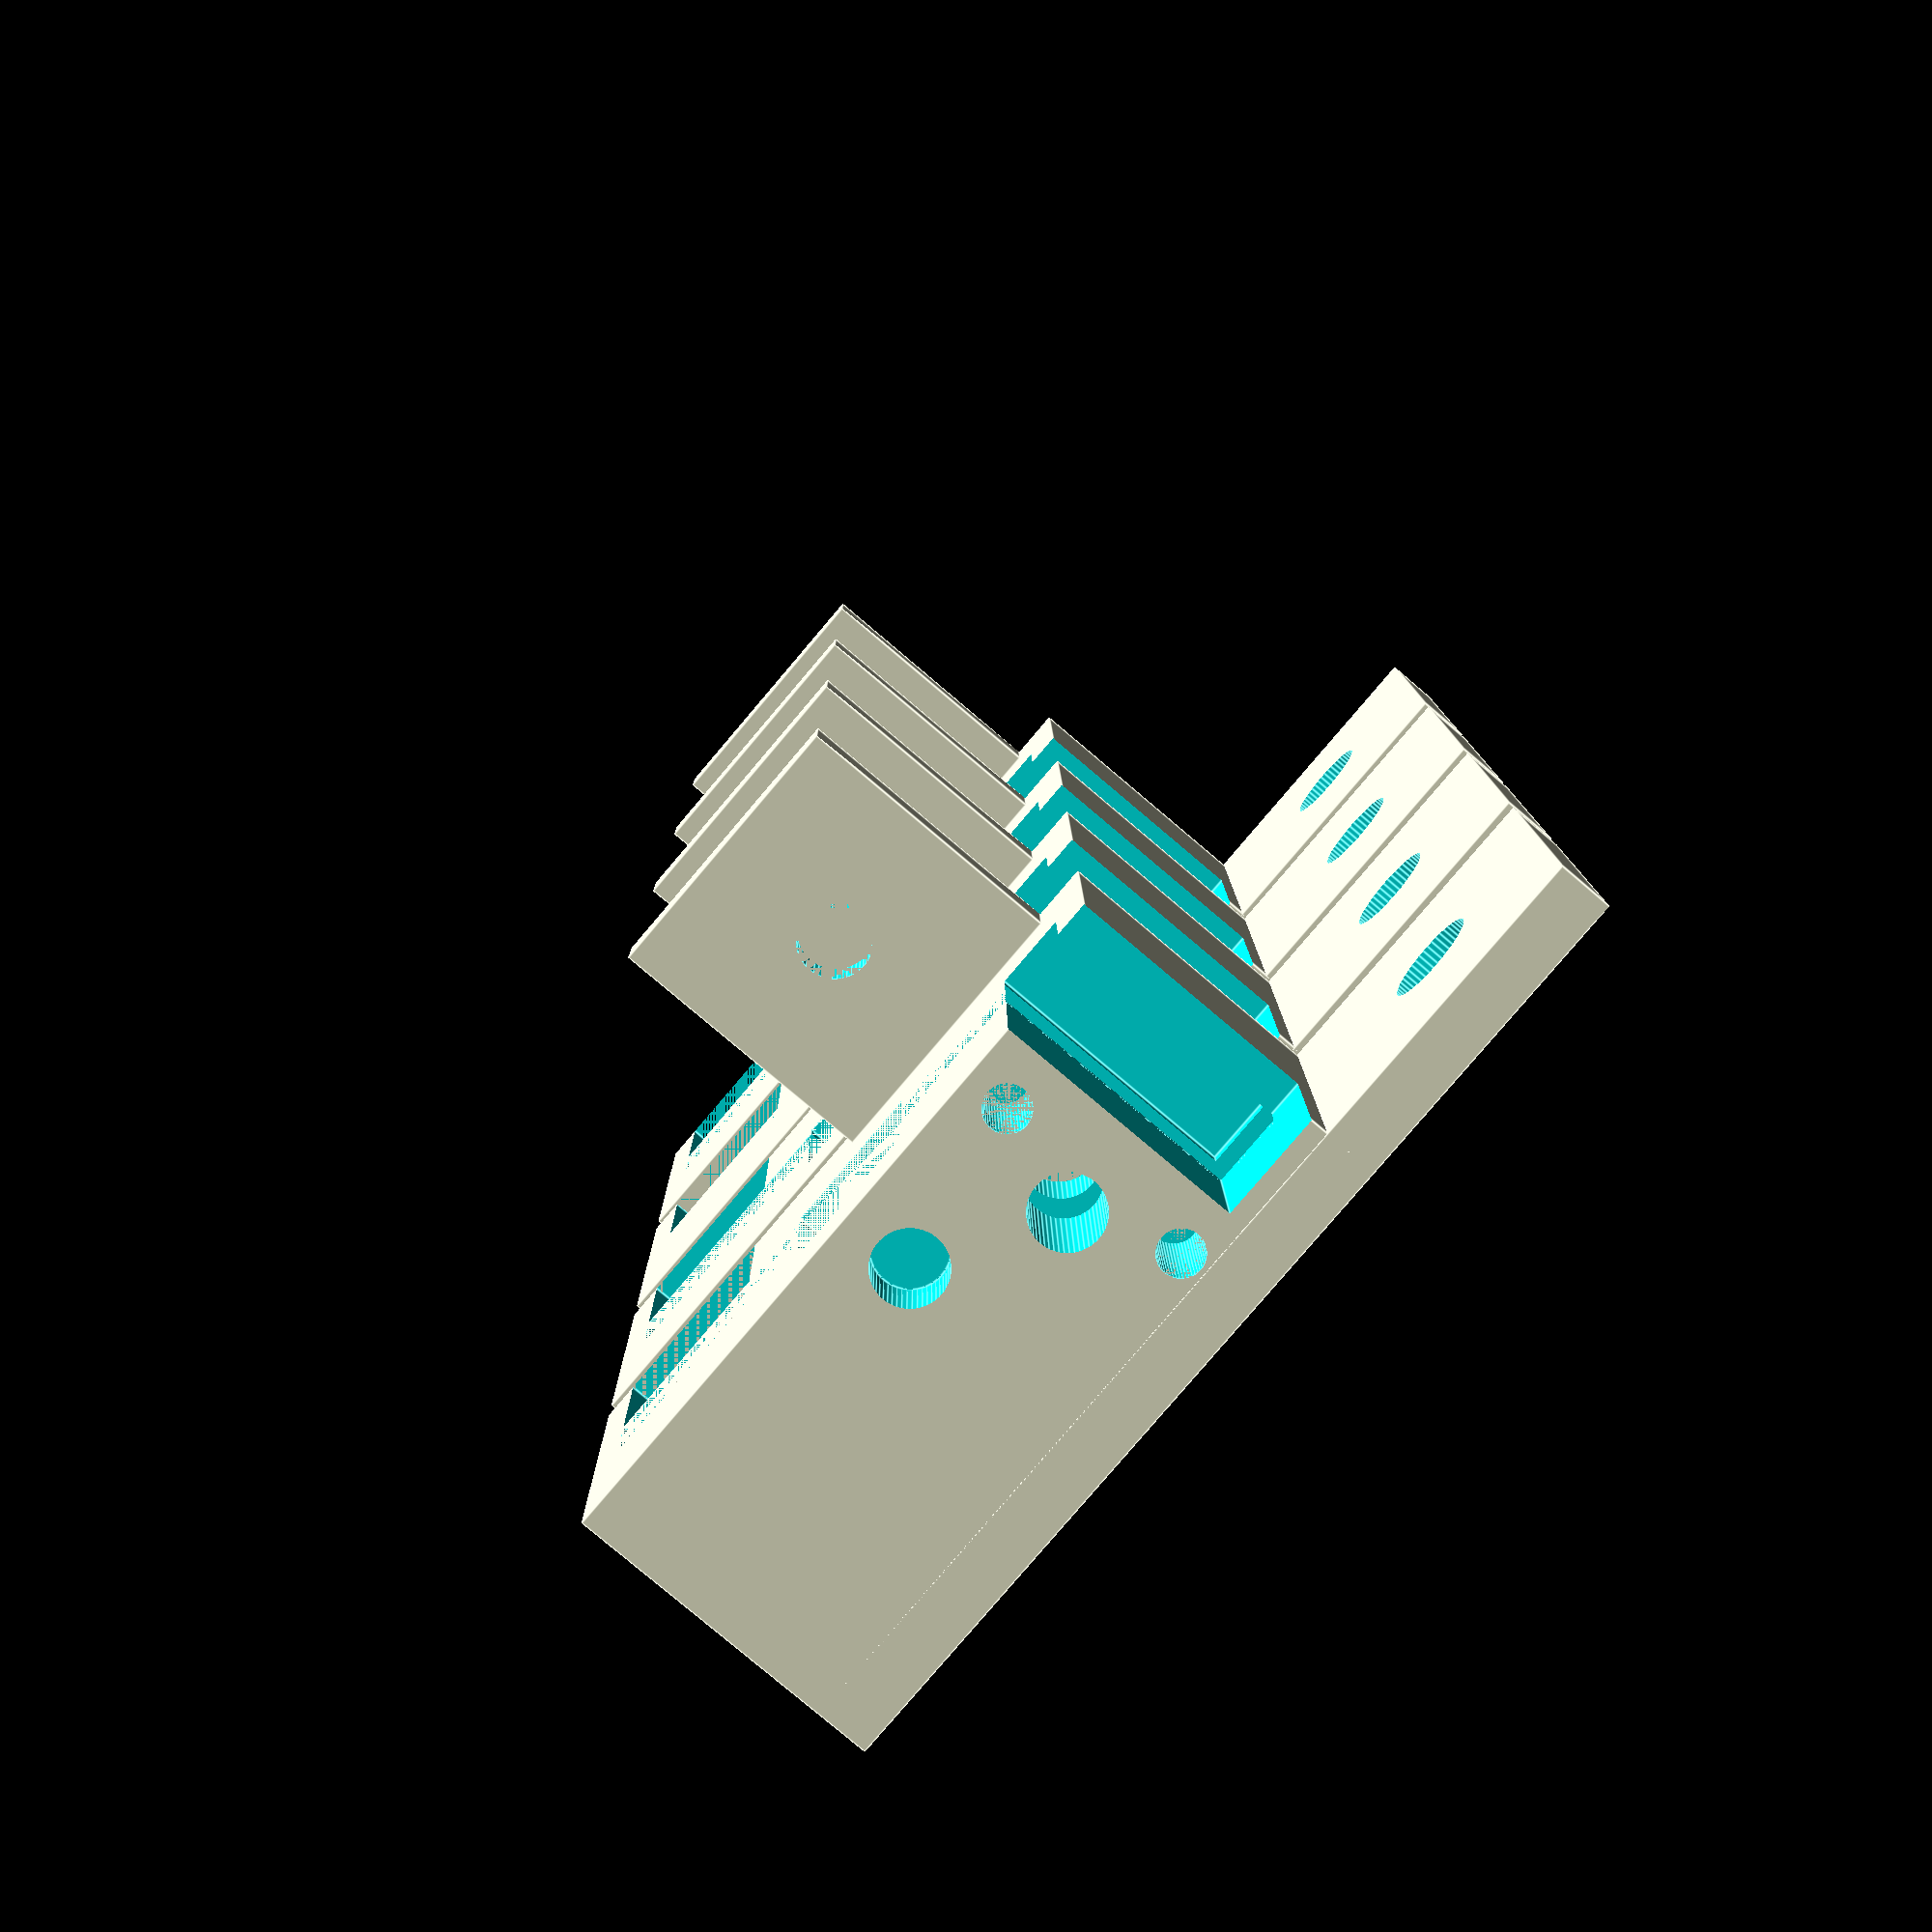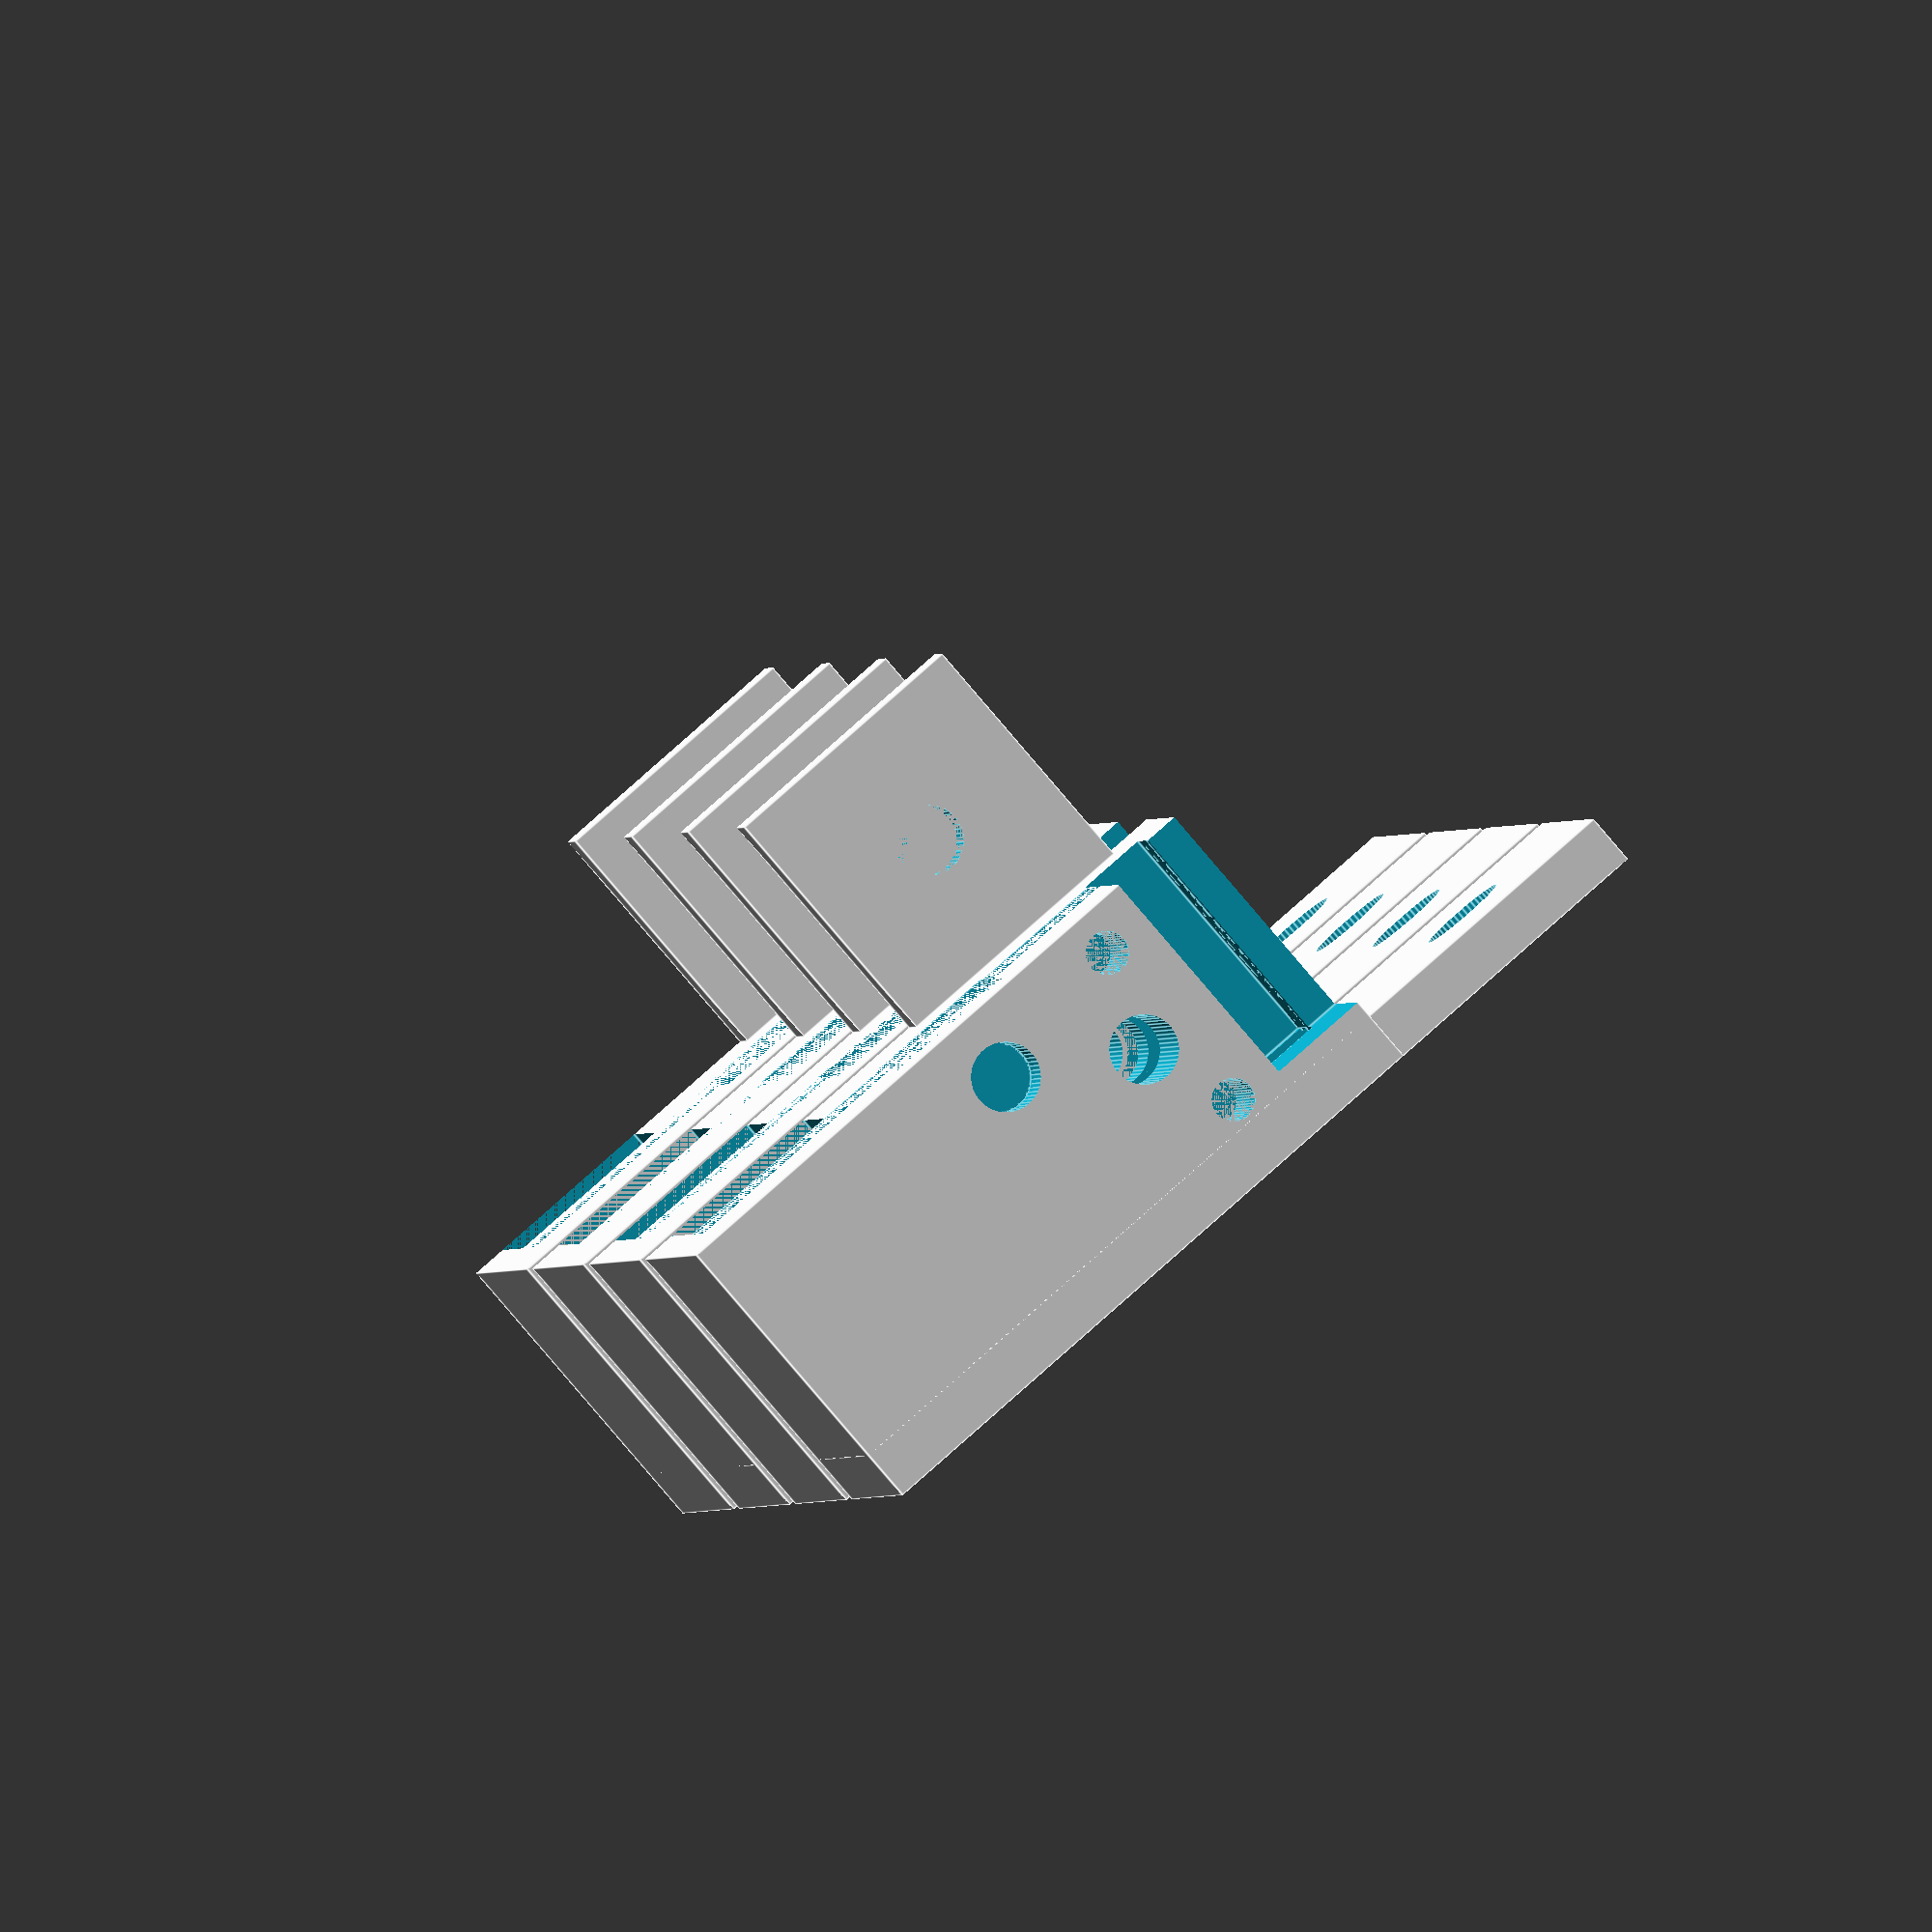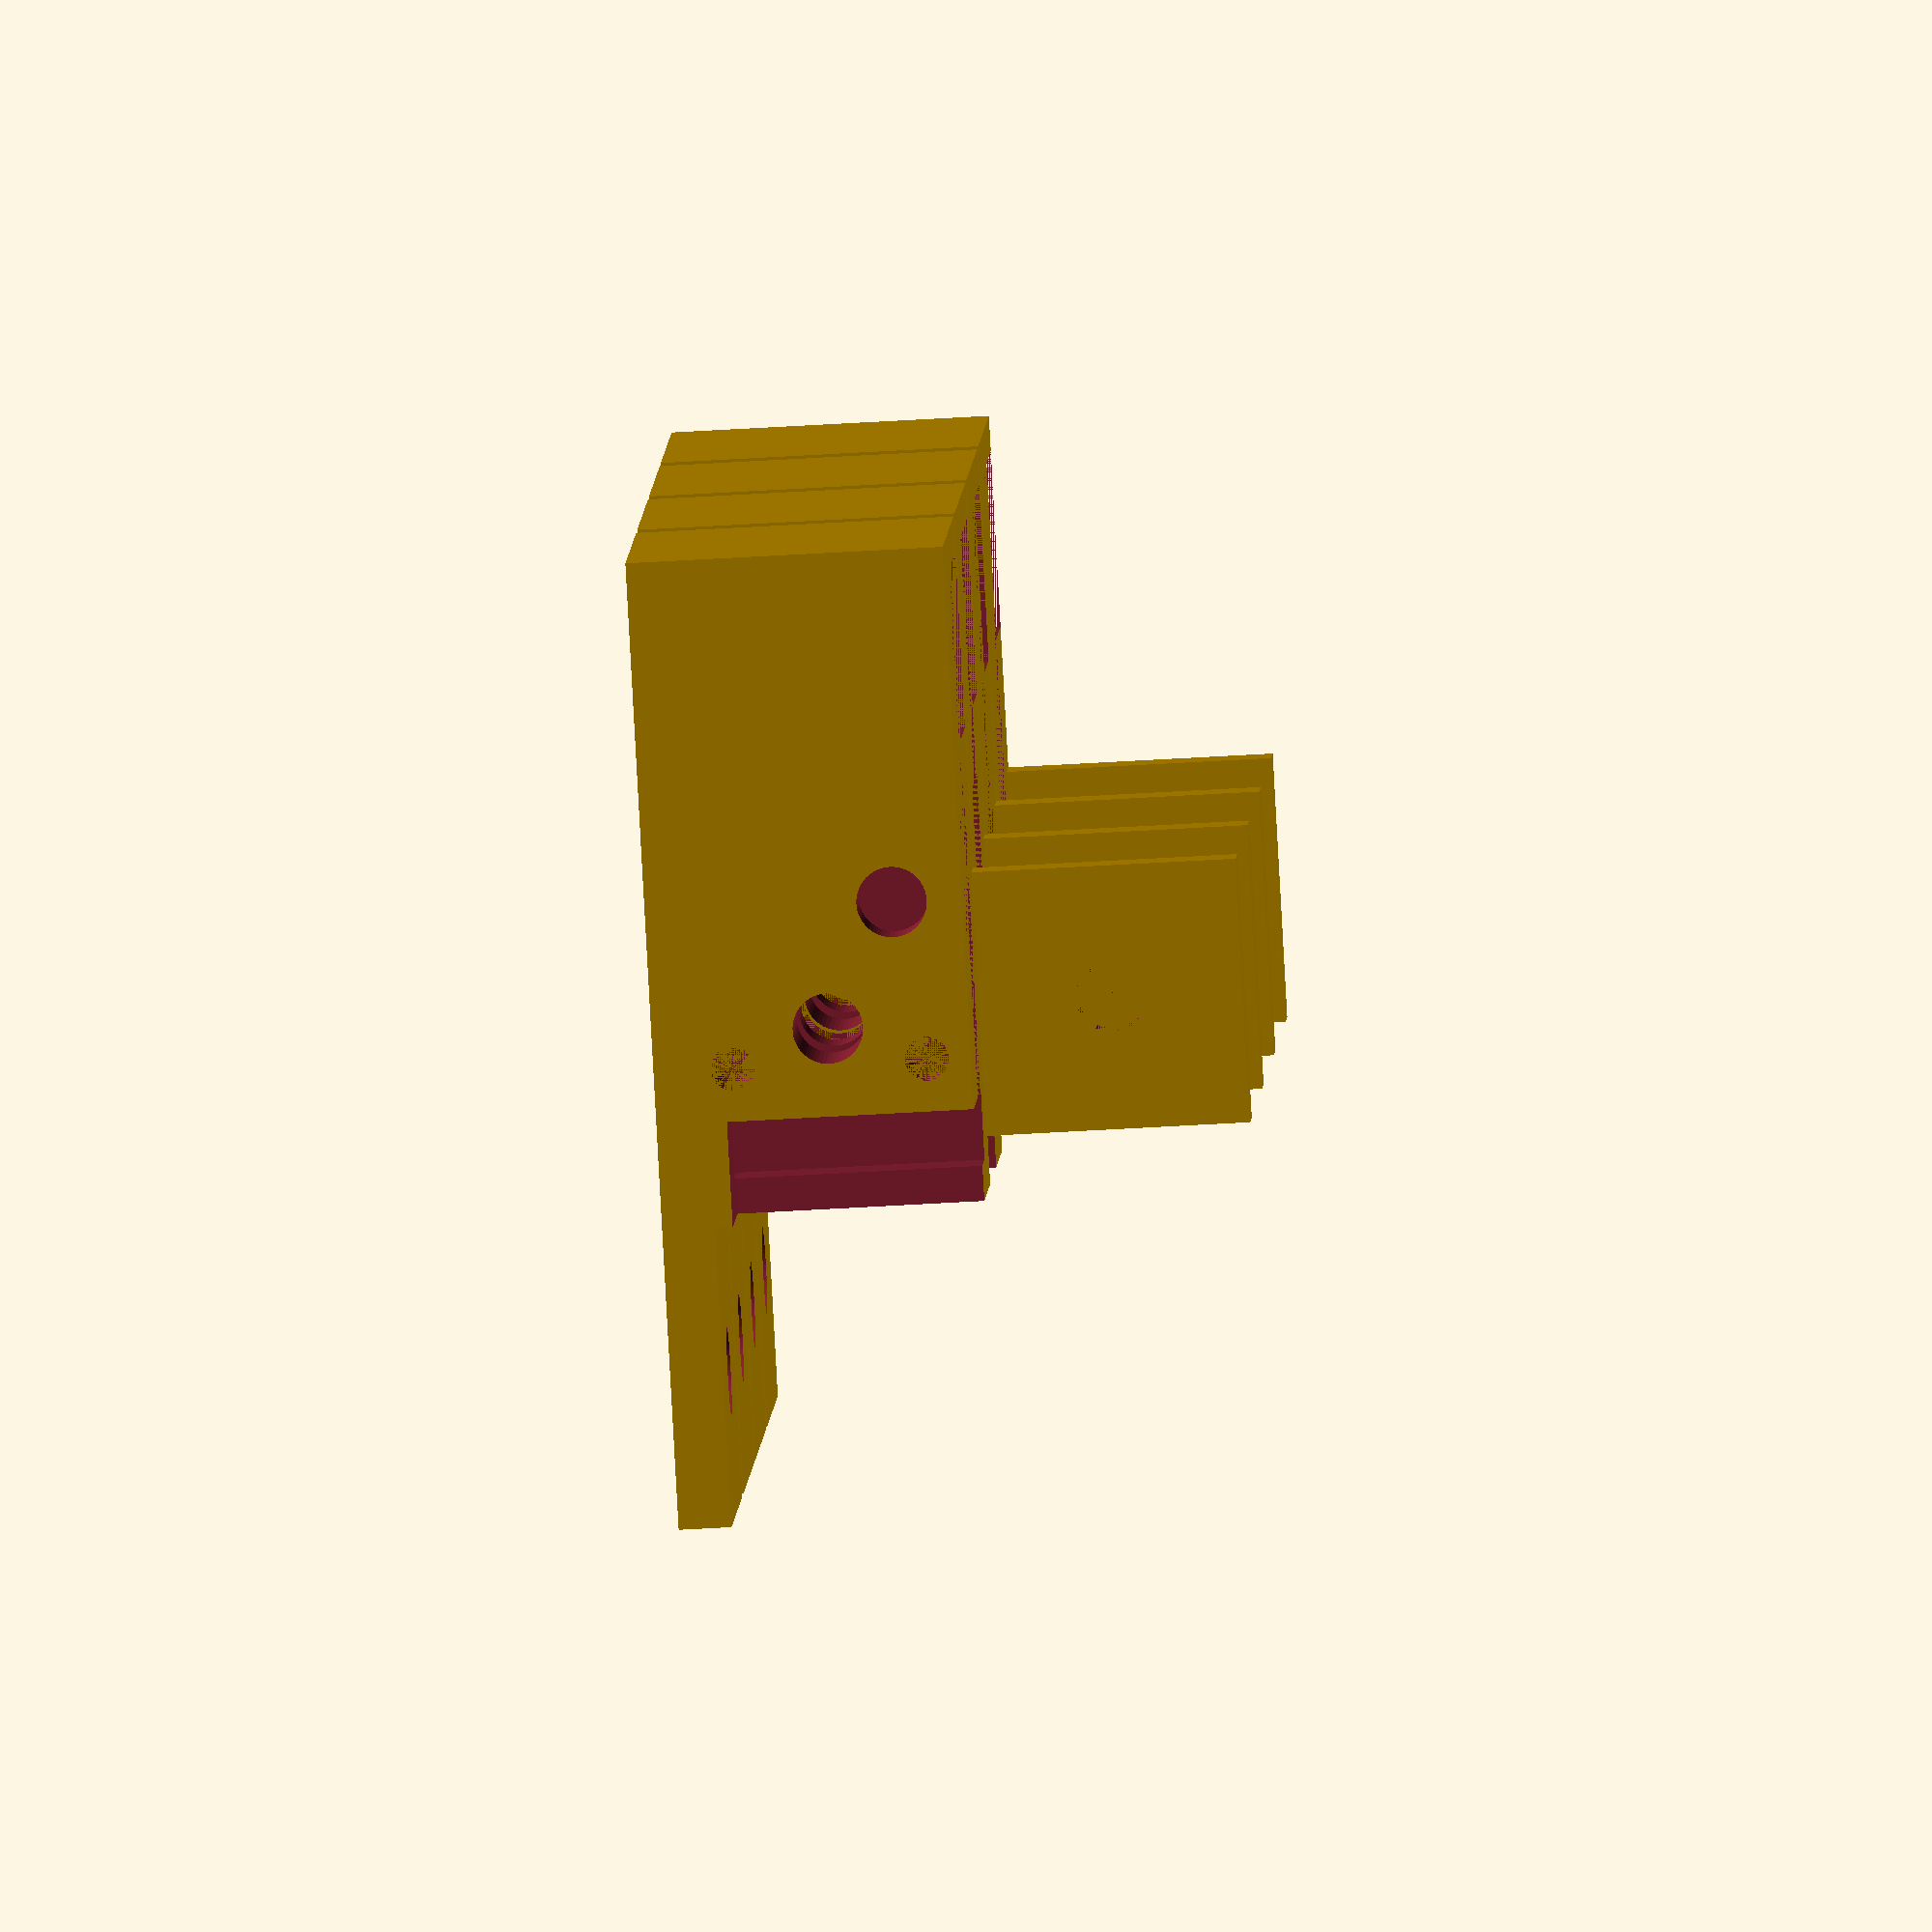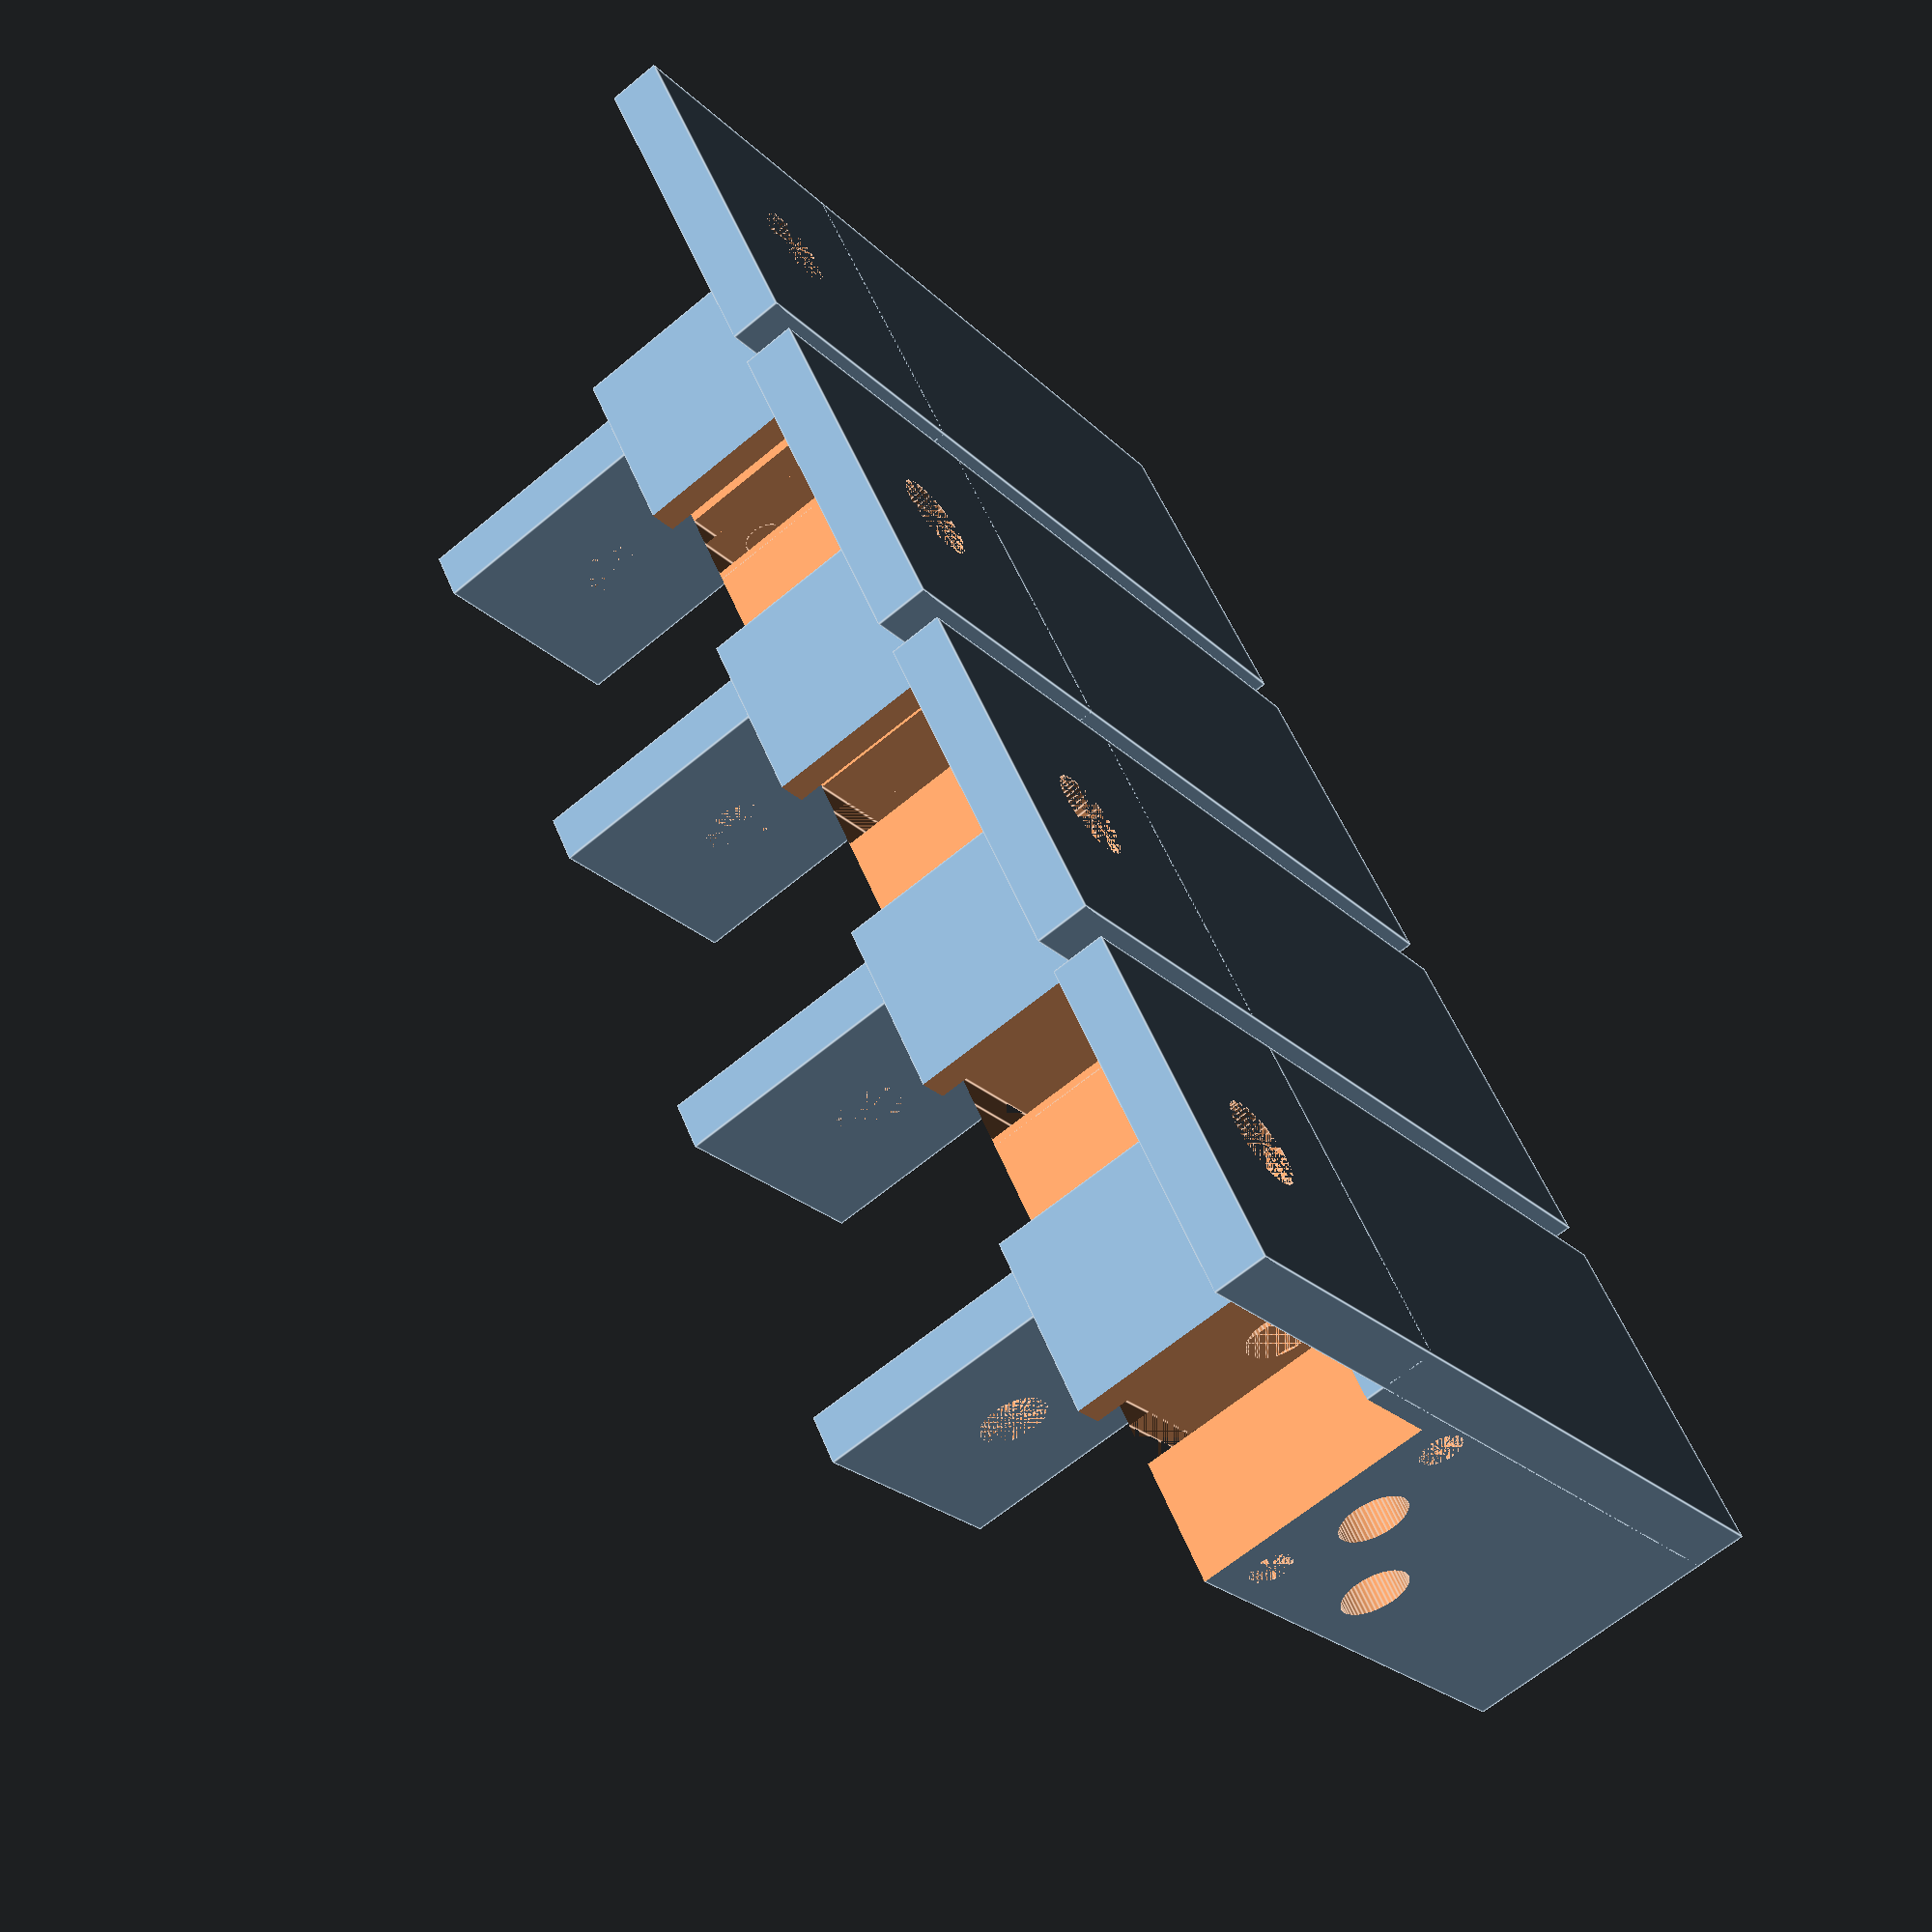
<openscad>
//Dimensions are in mm
$BearingMountHole = 9.5;
$BearingSpacing = 53.3;
$BearingDiameter = 31;
$BearingThickness = 11;
$RailOpening = 30;
$MountXSpacing = 95;
$MountZSpacing = 18;
$MountXSpacing2 = 85;
$MountZSpacing2 = 35;
$MountingHole = 6.3;

//Dimensions are in inches
$GripperRotation = 0;
$LifterSegmentExtention = 30;

$RotatorArmLength = 30;
$GripperLength = 9;
$GripperLeverLength = 4;
$GripperBarOffset = 4;
$GripperFrameLength = $GripperLength + $GripperBarOffset + 2;
$GripperFrameWidth = 18;
$GripperSupportLength = 5;
$GripperActuatorLength = 3;
$GripperBarLength = 4;
$MainBeamHeight = 49;
$MainBaseLength = 24;
$MainTrackSpacing = 5.5;

$Gripper3FrameWidth = 18.5;
$Gripper3WheelSpacing = 7;
$Gripper3WheelDiameter = 4;
$Gripper3Potition = 3;

$MainBaseAngle = atan($MainBeamHeight / $MainBaseLength);
$MainTrackLength = sqrt(( $MainBeamHeight * $MainBeamHeight) + ($MainBaseLength * $MainBaseLength));

$ExtrusionWidth = 1;
$ExtrusionThickness = .15;
$GripperFlexHoleDiameter = 0.25;
$GripperBarThickness = 0.1;

$GripperPositionAngle =45;
$GripperArmAngle = 142;
$GripperTrackPosition = 0;
PivotBarColor = [0.7, 0.7, 0.72];
GripperColor = [0.6, 0.6, 0.62];
FrameColor = [0.8, 0.8, 0.62];
MainSupportColor = [0.7, 0.8, 0.62];
FrameStrengthenerColor = [0.8, 0.8, 0.7];
PusherColor = [0.9, 0.8, 0.7];
SteelColor = [0.8, 0.8, 0.7];

$Gripper3ArmAngle = -20;
$Gripper3FrameWidth = 18.5;
$Gripper3WheelSpacing = 7;
$Gripper3WheelDiameter = 4;
$Gripper3Potition = 3;
$Gripper3SideLength = 7;
$Gripper3SideOffset = $ExtrusionWidth + 2;
$Gripper3SideArmLength = 12;
$Gripper3SideArmOffset = 6.5;
$Gripper3CylinderLength = 5;
$Gripper3CylinderDiameter = .7;
$Gripper3CylinderStroke = 4;
$CylinderStrokePosition = 3.5;
$HandSegmentExtension = 60;
$LifterSegmentLength = 48;
//$LifterInnerSpacing = 6;
$LifterInnerSpacing = $Gripper3FrameWidth + $ExtrusionWidth + $ExtrusionWidth + $ExtrusionWidth + $LifterClearance + $LifterClearance;
$LifterBearingEffectiveDiameter = 1.086;
//$LifterBearingSpacing = $LifterBearingEffectiveDiameter + $ExtrusionWidth;
$LifterBearingSpacing = $BearingSpacing / 25.4;
$LifterBearingHeight = 6;
$LifterBearingClearance = 0.25;
$LifterCarriageMaterialThickness = 0.25;
$LifterSupportThickness = .125;
$LifterClearance = 0.1;

//Defaults for bolts
$BoltDiameter = 0.25;
$BoltLength = 3;
$BoltHeadLength = 0.2;

$CurveDiameter = 5;
$BatteryClipWidth = 47;
$BatteryClipDepth = 25;
$BatteryClipHeight = 18;
$BatteryClipWallWidth = 2;


module VCarriage1()
{
  difference()
  {
    //Main body
    cube([110, 50, 30], center = true);
    //Bearing bolt holes
    translate([$BearingSpacing / 2, 0, 0])
    rotate(90, [1, 0, 0])
      cylinder(d = $BearingMountHole, h = 100, $fn = 40, center = true);
    translate([-$BearingSpacing / 2, 0, 0])
      rotate(90, [1, 0, 0])
        cylinder(d = $BearingMountHole, h = 100, $fn = 40, center = true);
    //Rail opening
    cube([$RailOpening, $RailOpening, 35], center = true);
    //Bearing openings
    cube([$BearingSpacing + $BearingDiameter + 0, $BearingThickness + 3, 100], center = true);
    //Mounting holes
    translate([$MountXSpacing / 2, 0, $MountZSpacing / 2])
      rotate(90, [1, 0, 0])
        cylinder(d = $MountingHole, h = 100, $fn = 40, center = true);
    translate([-$MountXSpacing / 2, 0, $MountZSpacing / 2])
      rotate(90, [1, 0, 0])
        cylinder(d = $MountingHole, h = 100, $fn = 40, center = true);
    translate([$MountXSpacing / 2, 0, -$MountZSpacing / 2])
      rotate(90, [1, 0, 0])
        cylinder(d = $MountingHole, h = 100, $fn = 40, center = true);
    translate([-$MountXSpacing / 2, 0, -$MountZSpacing / 2])
      rotate(90, [1, 0, 0])
        cylinder(d = $MountingHole, h = 100, $fn = 40, center = true);
  }
}

module VCarriage()
{
  rotate(90, [0, 0, 1])
    rotate(90, [1, 0, 0])
    scale(1/25.4)
      VCarriage2();
}

module VCarriage2()
{
  difference()
  {
    //Main body
    union()
    {
      cube([100, 50, 20], center = true);
      translate([0, -20, 0])
        cube([100, 10, 50], center = true);
    }
    //Bearing bolt holes. Sloped to create tight region for bolt thread
    translate([$BearingSpacing / 2, 0, 0])
      rotate(90, [1, 0, 0])
        cylinder(d1 = $BearingMountHole + .5, d2 = $BearingMountHole - 0.7, h = 70, $fn = 40, center = true);
    translate([-$BearingSpacing / 2, 0, 0])
      rotate(90, [1, 0, 0])
        cylinder(d1 = $BearingMountHole + .5, d2 = $BearingMountHole - 0.7, h = 70, $fn = 40, center = true);
    //Rail opening
    cube([$RailOpening, $RailOpening, 35], center = true);
    //Bearing openings
    cube([$BearingSpacing + $BearingDiameter + 0, $BearingThickness + 3, 100], center = true);
    //Mounting holes
    translate([$MountXSpacing2 / 2, 0, $MountZSpacing2 / 2])
      rotate(90, [1, 0, 0])
        cylinder(d = $MountingHole, h = 100, $fn = 40, center = true);
    translate([-$MountXSpacing2 / 2, 0, $MountZSpacing2 / 2])
      rotate(90, [1, 0, 0])
        cylinder(d = $MountingHole, h = 100, $fn = 40, center = true);
    translate([$MountXSpacing2 / 2, 0, -$MountZSpacing2 / 2])
      rotate(90, [1, 0, 0])
        cylinder(d = $MountingHole, h = 100, $fn = 40, center = true);
    translate([-$MountXSpacing2 / 2, 0, -$MountZSpacing2 / 2])
      rotate(90, [1, 0, 0])
        cylinder(d = $MountingHole, h = 100, $fn = 40, center = true);
  }
  /*
  //Support cutaways
  translate([($RailOpening / 2) + .25, 0, 0])
    cube([1, 40, 20], center = true);
  translate([-(($RailOpening / 2) + .25), 0, 0])
    cube([1, 40, 20], center = true);
  */
}

module VCarriage3MountHoleSet()
{
  {
  translate([37 * $Scale, -13 * $Scale, 0])
    cylinder(d = $MountingHole * $Scale, h = 170 * $Scale, $fn = 40, center = true);
  translate([37 * $Scale, -28 * $Scale, 0])
    cylinder(d = $MountingHole * $Scale, h = 170 * $Scale, $fn = 40, center = true);
  translate([-37 * $Scale, -13 * $Scale, 0])
    cylinder(d = $MountingHole * $Scale, h = 170 * $Scale, $fn = 40, center = true);
  translate([-37 * $Scale, -28 * $Scale, 0])
    cylinder(d = $MountingHole * $Scale, h = 170 * $Scale, $fn = 40, center = true);
  }
}

module VCarriage3()
{
  difference()
  {
    //Main body
    union()
    {
      //Main body
      translate([0, -21, 20])
        cube([95, 28, 80], center = true);
    }
    //Rail opening
    cube([$RailOpening, $RailOpening, 200], center = true);
    
    //Bearing bolt holes
    translate([$BearingSpacing / 2, -30, 0])
      rotate(90, [1, 0, 0])
        cylinder(d1 = $BearingMountHole + .5, d2 = $BearingMountHole - 0.7, h = 70, $fn = 40, center = true);

    translate([$BearingSpacing / 2, -30, 40])
      rotate(90, [1, 0, 0])
        cylinder(d1 = $BearingMountHole + .5, d2 = $BearingMountHole - 0.7, h = 70, $fn = 40, center = true);

    translate([-$BearingSpacing / 2, -30, 0])
      rotate(90, [1, 0, 0])
        cylinder(d1 = $BearingMountHole + .5, d2 = $BearingMountHole - 0.7, h = 70, $fn = 40, center = true);
    
    translate([-$BearingSpacing / 2, -30, 40])
      rotate(90, [1, 0, 0])
        cylinder(d1 = $BearingMountHole + .5, d2 = $BearingMountHole - 0.7, h = 70, $fn = 40, center = true);

    translate([-$BearingSpacing / 2, -30, 20])
      rotate(90, [1, 0, 0])
        cylinder(d1 = $BearingMountHole + .5, d2 = $BearingMountHole - 0.7, h = 70, $fn = 40, center = true);

    translate([$BearingSpacing / 2, -30, 20])
      rotate(90, [1, 0, 0])
        cylinder(d1 = $BearingMountHole + .5, d2 = $BearingMountHole - 0.7, h = 70, $fn = 40, center = true);


  //Upper/lower plate mount holes
  VCarriage3MountHoleSet($Scale = 1);
  }
}

module PrintCarriages()
{
  //VCarriage1();
  difference()
  {
  rotate(90, [1, 0, 0])
  {
    VCarriage2();
  //  translate([0, 0, 55])
  //    VCarriage2();
  }
  translate([35, 0, 0])
    cube([100, 100, 100], center = true);
  }
}

module Extrusion()
{
  difference()
  {
    translate([0, -$ExtrusionWidth / 2, -$ExtrusionWidth / 2])
      cube([$Length, $ExtrusionWidth, $ExtrusionWidth]);
    translate([-0.005, -($ExtrusionWidth - $ExtrusionThickness) / 2, -($ExtrusionWidth - $ExtrusionThickness) / 2])
      cube([$Length + 0.01, ($ExtrusionWidth - $ExtrusionThickness), ($ExtrusionWidth - $ExtrusionThickness)]);
  }
  echo ($Length=$Length);
}

module GripperArm()
{
  difference()
  {
    //Bas L frame
    union()
    {
      Extrusion($Length = $GripperLength);
      translate([$ExtrusionWidth / 2, -($ExtrusionWidth / 2) - 0.01, 0])
        rotate(-90, [0, 0, 1])
          Extrusion($Length = $GripperLeverLength);
    }
    //Pivot fulcrums
    translate([$ExtrusionWidth / 2, 0, -($ExtrusionWidth + 0.01) / 2])
      cylinder(d = $GripperFlexHoleDiameter, h = $ExtrusionWidth + 0.01, $fn = 30);
    translate([$GripperLength - ($ExtrusionWidth / 2), 0, -($ExtrusionWidth + 0.01) / 2])
      cylinder(d = $GripperFlexHoleDiameter, h = $ExtrusionWidth + 0.01, $fn = 30);
    //Sprint mount hole
    translate([$ExtrusionWidth / 2, -$GripperLeverLength, -($ExtrusionWidth + 0.01) / 2])
      cylinder(d = $GripperFlexHoleDiameter, h = $ExtrusionWidth + 0.01, $fn = 30);
    //Retraction sprint mount hole
    translate([($GripperLength / 2), 0, -($ExtrusionWidth + 0.01) / 2])
      cylinder(d = $GripperFlexHoleDiameter, h = $ExtrusionWidth + 0.01, $fn = 30);
  }
}

module GripperBar()
{
  translate([0, 0, -$GripperBarThickness / 2])
  difference()
  {
    hull()
    {
      cylinder(d = $ExtrusionWidth, h = $GripperBarThickness, $fn = 30);
      translate([0, -$GripperBarLength, 0])
        cylinder(d = $ExtrusionWidth, h = $GripperBarThickness, $fn = 30);
    }
    translate([0, 0, -0.005])
    {
      cylinder(d = $GripperFlexHoleDiameter, h = $GripperBarThickness + 0.01, $fn = 30);
      translate([0, -$GripperBarLength, 0])
        cylinder(d = $GripperFlexHoleDiameter, h = $GripperBarThickness + 0.01, $fn = 30);
    }
  }
}

module DisplayGripperSide()
{
  //Gripper pivot bars
  color(PivotBarColor)
  {
    translate([0, 0, (($ExtrusionWidth + $GripperBarThickness)/ 2) + 0.01])
      rotate($GripperPositionAngle, [0, 0, 1])
        GripperBar();
    translate([$GripperLength - $ExtrusionWidth, 0, (($ExtrusionWidth + $GripperBarThickness)/ 2) + 0.01])
      rotate($GripperPositionAngle, [0, 0, 1])
        GripperBar();
    translate([0, 0, - (($ExtrusionWidth + $GripperBarThickness)/ 2) - 0.01])
      rotate($GripperPositionAngle, [0, 0, 1])
        GripperBar();
    translate([$GripperLength - $ExtrusionWidth, 0, - (($ExtrusionWidth + $GripperBarThickness)/ 2) - 0.01])
      rotate($GripperPositionAngle, [0, 0, 1])
        GripperBar();
  }
  
  //Gripper
  color(GripperColor)
    translate([sin($GripperPositionAngle) * $GripperBarLength, -cos($GripperPositionAngle) * $GripperBarLength, 0])
      translate([-$ExtrusionWidth / 2, 0, 0])
        GripperArm();
  
  //Support frame
  color(FrameColor)
  {
    GripperFrameSegment();
  }
  
  //Frame strengtheners
  color(FrameStrengthenerColor)
  {
    translate([($GripperSupportLength / sqrt(2)) - $ExtrusionWidth, 0, ($ExtrusionWidth / 2) + $GripperBarThickness + $GripperBarThickness])
      rotate(-45, [0, 0, 1])
        GripperBar($GripperBarLength = $GripperSupportLength);
    translate([($GripperSupportLength / sqrt(2)) - $ExtrusionWidth, 0, -(($ExtrusionWidth / 2) + $GripperBarThickness + $GripperBarThickness)])
      rotate(-45, [0, 0, 1])
        GripperBar($GripperBarLength = $GripperSupportLength);
  }
  
  //Actuator attachment bars
  color(FrameStrengthenerColor)
  {
    translate([sin($GripperPositionAngle) * $GripperBarLength, -(cos($GripperPositionAngle) * $GripperBarLength) - $GripperLeverLength, ($ExtrusionWidth / 2) + 0.01])
      rotate(- (84 - $GripperPositionAngle), [0, 0, 1])
      GripperBar($GripperBarLength = $GripperActuatorLength);
  }
}

module DisplayGripperSideV2()
{
  //Gripper pivot bars
  translate([$GripperBarOffset, 0, 0])
  {
  color(PivotBarColor)
  {
    translate([0, 0, (($ExtrusionWidth + $GripperBarThickness)/ 2) + 0.01])
      rotate(- $GripperPositionAngle , [0, 0, 1])
        GripperBar();
    translate([$GripperLength - $ExtrusionWidth, 0, (($ExtrusionWidth + $GripperBarThickness)/ 2) + 0.01])
      rotate(-$GripperPositionAngle, [0, 0, 1])
        GripperBar();
    translate([0, 0, - (($ExtrusionWidth + $GripperBarThickness)/ 2) - 0.01])
      rotate(-$GripperPositionAngle, [0, 0, 1])
        GripperBar();
    translate([$GripperLength - $ExtrusionWidth, 0, - (($ExtrusionWidth + $GripperBarThickness)/ 2) - 0.01])
      rotate(-$GripperPositionAngle, [0, 0, 1])
        GripperBar();
  }
  
  //Gripper
  color(GripperColor)
    translate([sin(-$GripperPositionAngle) * $GripperBarLength, -cos(-$GripperPositionAngle) * $GripperBarLength, 0])
      translate([-$ExtrusionWidth / 2, 0, 0])
        GripperArm();
  }
  //Support frame
  color(FrameColor)
  {
    GripperFrameSegment();
  }
  
  //Frame strengtheners
  color(FrameStrengthenerColor)
  {
    translate([($GripperSupportLength / sqrt(2)) - $ExtrusionWidth, 0, ($ExtrusionWidth / 2) + $GripperBarThickness + $GripperBarThickness])
      rotate(-45, [0, 0, 1])
        GripperBar($GripperBarLength = $GripperSupportLength);
    translate([($GripperSupportLength / sqrt(2)) - $ExtrusionWidth, 0, -(($ExtrusionWidth / 2) + $GripperBarThickness + $GripperBarThickness)])
      rotate(-45, [0, 0, 1])
        GripperBar($GripperBarLength = $GripperSupportLength);
  }
  
  //Actuator attachment bar
  color(FrameStrengthenerColor)
  {
    translate([4 - (sin($GripperPositionAngle) * $GripperBarLength), -5, 0])
      rotate(90, [1, 0, 0])
        cylinder(d = .25, h = 8, $fn = 40);
  }
}

module GripperFrameSegment()
{
  difference()
  {
    //Frame base segment
    union()
    {
      translate([-$ExtrusionWidth / 2, 0, 0])
        Extrusion($Length = $GripperFrameLength);
      translate([-$ExtrusionWidth - 0.005, $ExtrusionWidth / 2, 0])
        rotate(-90, [0, 0, 1])
          Extrusion($Length = $GripperFrameWidth);
    }
    //Gripper pivot bar mounting holes
    translate([0, 0, -($ExtrusionWidth / 2) - 0.005])
      cylinder(d = $GripperFlexHoleDiameter, h = $ExtrusionWidth + 0.01, $fn = 30);
    translate([$GripperLength - $ExtrusionWidth, 0, -($ExtrusionWidth / 2) - 0.005])
      cylinder(d = $GripperFlexHoleDiameter, h = $ExtrusionWidth + 0.01, $fn = 30);
    //Retraction spring mount hole
    translate([$GripperLength - $ExtrusionWidth - 1, 0, -($ExtrusionWidth / 2) - 0.005])
      cylinder(d = $GripperFlexHoleDiameter, h = $ExtrusionWidth + 0.01, $fn = 30);
  }
}
module RotatorArm()
{
  translate([- $ExtrusionWidth, 2*$ExtrusionWidth, -$ExtrusionWidth / 2])
    rotate(-180 + $MainBaseAngle , [0, 1, 0])
      Extrusion($Length = $RotatorArmLength);
  translate([-6.2, 1.5*$ExtrusionWidth, 0])
    rotate(-90, [1, 0, 0])
      GripperBar($GripperBarLength = 10);
}

module GripperHand()
{
  translate([$ExtrusionWidth, $GripperFrameWidth / 2, 0])
  {
    DisplayGripperSideV2();
    translate([0, -$GripperFrameWidth, 0])
      mirror([0, 1, 0])
        DisplayGripperSideV2();
  }
  //Pneumatic supports
  color(FrameColor)
  {
    translate([-7 - ($ExtrusionWidth / 2), 0, 0])
      Extrusion($Length = 7);
  }
  //Gripper pneumatic
  translate([0, 0, ($ExtrusionWidth / 2) + 0.5])
    rotate(-90, [0, 1, 0])
    {
      cylinder(d = 1, h = 8, $fn = 40);
      translate([0, 0,  (6 * $GripperPositionAngle / 75) - 6])
        cylinder(d = .25, h = 7, $fn = 40);
    }
}

module GripperHandV1()
{
  translate([$ExtrusionWidth, $GripperFrameWidth / 2, 0])
  {
    DisplayGripperSide();
    translate([0, -$GripperFrameWidth, 0])
      mirror([0, 1, 0])
        DisplayGripperSide();
  }
  //Pneumatic supports
  color(FrameColor)
  {
    translate([-7 - ($ExtrusionWidth / 2), 0, 0])
      Extrusion($Length = 7);
    translate([-7 - ($ExtrusionWidth / 2), $ExtrusionWidth, 0])
      Extrusion($Length = 7);
    translate([-7 - ($ExtrusionWidth / 2), -$ExtrusionWidth, 0])
      Extrusion($Length = 7);
  }
  //Gripper pneumatic
  translate([0, 0, ($ExtrusionWidth / 2) + 0.5])
    rotate(-90, [0, 1, 0])
    {
      cylinder(d = 1, h = 8, $fn = 40);
      translate([0, 0, 0 - (6 * $GripperPositionAngle / 75)])
        cylinder(d = .25, h = 7, $fn = 40);
    }
  //Pusher pneumatic
  color(PusherColor)
    translate([2, 0, -($ExtrusionWidth / 2) - 0.5])
      rotate(-90, [0, 1, 0])
      {
        cylinder(d = 1, h = 8, $fn = 40);
        translate([0, 0, 2 - (6 * $GripperPositionAngle / 75)])
        {
          cylinder(d = .25, h = 7, $fn = 40);
        cube([1, 3, 0.25], center = true);
        }
      }
}

module DisplayGripper()
{
  rotate(-$GripperArmAngle, [0, 1, 0])
    translate([$ExtrusionWidth - .2+ ($RotatorArmLength * cos($MainBaseAngle)), 0, $ExtrusionWidth-($RotatorArmLength * sin($MainBaseAngle))])
    {
      GripperHand();
      
      //Rotator arm
      color(FrameColor)
      {
        RotatorArm();
        mirror([0, 1, 0])
        RotatorArm();
      }
      //Powerup block
      translate([12, 0, 0])
        cube([11, 13, 13], center = true);
    }
}

module ArmMount()
{
  cube([2, 3, 1.5], center = true);
}

module DisplayCarriage()
{
  rotate(-180+$MainBaseAngle, [0, 1, 0])
  {
    //Mount for gripper arm
    ArmMount();
    //Main carriage backboard
    translate([-6, 0, .85])
      cube([14, $MainTrackSpacing + 4, 0.25], center = true);
    //Track guides
    translate([0, $MainTrackSpacing / 2, 2])
      VCarriage();
    translate([0, -$MainTrackSpacing / 2, 2])
      VCarriage();
    translate([-12, $MainTrackSpacing / 2, 2])
      VCarriage();
    translate([-12, -$MainTrackSpacing / 2, 2])
      VCarriage();
  }
}

module DisplayMainSupports()
{
  color(MainSupportColor)
  {
    //Carriage track
    translate([0, $MainTrackSpacing / 2, 0])
      rotate($MainBaseAngle, [0, 1, 0])
        Extrusion($Length = $MainTrackLength);
    translate([0, -$MainTrackSpacing / 2, 0])
      rotate($MainBaseAngle, [0, 1, 0])
        Extrusion($Length = $MainTrackLength);
    //Vertical support
    rotate(90, [0, 1, 0])
      Extrusion($Length = $MainBeamHeight);
    //Horizontal supports 
    translate([-($ExtrusionWidth / 2), $ExtrusionWidth, -$MainBeamHeight + ($ExtrusionWidth / 2)])
      Extrusion($Length = $MainBaseLength + $ExtrusionWidth);
    translate([-($ExtrusionWidth / 2), -$ExtrusionWidth, -$MainBeamHeight + ($ExtrusionWidth / 2)])
      Extrusion($Length = $MainBaseLength + $ExtrusionWidth);
  }
}

module LifterRailCarriagePlate()
{
  difference()
    {
      cube([$LifterBearingHeight + 1, $LifterBearingSpacing + 1, $LifterCarriageMaterialThickness], center = true);
      //Bolt holes
      translate([$LifterBearingHeight / 2, -$LifterBearingSpacing / 2, 0])
        cylinder(d = 3/8, h = 2, center = true, $fn = 40);
      translate([-$LifterBearingHeight / 2, -$LifterBearingSpacing / 2, 0])
        cylinder(d = 3/8, h = 2, center = true, $fn = 40);
      translate([0, $LifterBearingSpacing / 2, 0])
        cylinder(d = 3/8, h = 2, center = true, $fn = 40);
      //Remove some excess material
        translate([-4.5, 0, 0])
          rotate(35, [0, 0, 1])
            cube([10, 2, 1], center = true);
        mirror([1, 0, 0])
          translate([-4.5, 0, 0])
            rotate(35, [0, 0, 1])
              cube([10, 2, 1], center = true);
    }
}

module LifterRailCarriage()
{
  translate([0, 0, -$LifterBearingSpacing])
    mirror([0, 0, 1])
    {
      rotate(90, [1, 0, 0])
      {
        difference()
        {
          //Bearing support plates
          color([0.5, 0.5, 0.5])
          {
              translate([0, 0, ($ExtrusionWidth + $LifterCarriageMaterialThickness) / 2])
                LifterRailCarriagePlate();              
                translate([0, 0, -($ExtrusionWidth + $LifterCarriageMaterialThickness) / 2])
                  LifterRailCarriagePlate();
          }
        }
        //Riser bearings
        translate([$LifterBearingHeight / 2, -$LifterBearingSpacing / 2, 0])
          cylinder(d = $LifterBearingEffectiveDiameter, h = 0.33, center = true, $fn = 40);
        translate([-$LifterBearingHeight / 2, -$LifterBearingSpacing / 2, 0])
          cylinder(d = $LifterBearingEffectiveDiameter, h = 0.33, center = true, $fn = 40);
        translate([0, $LifterBearingSpacing / 2, 0])
          cylinder(d = $LifterBearingEffectiveDiameter, h = 0.33, center = true, $fn = 40);
          //Bolts
          translate([$LifterBearingHeight / 2, -$LifterBearingSpacing / 2, 0])
            cylinder(d = 3/8, h = 2, center = true, $fn = 40);
          translate([-$LifterBearingHeight / 2, -$LifterBearingSpacing / 2, 0])
            cylinder(d = 3/8, h = 2, center = true, $fn = 40);
          translate([0, $LifterBearingSpacing / 2, 0])
            cylinder(d = 3/8, h = 2, center = true, $fn = 40);
      }
    }
}

module LifterCarriageCouplers1()
{
  //Carriage couplers
  translate([2.5, 0, 0])
  {
    translate([($LifterBearingHeight / 2) + 0.5 + $ExtrusionWidth, ($LifterInnerSpacing / 2) + $LifterCarriageMaterialThickness + $ExtrusionWidth, $LifterBearingSpacing / 2])
      LifterRailCarriage();
    translate([($LifterBearingHeight / 2) + 0.5 + $ExtrusionWidth, -(($LifterInnerSpacing / 2) + $LifterCarriageMaterialThickness + $ExtrusionWidth), $LifterBearingSpacing / 2])
      LifterRailCarriage();
  }  
}

module LifterInnerFrame()
{
  //Main frame
  translate([0, $LifterInnerSpacing / 2, 0])
    Extrusion($Length = $LifterSegmentLength);
  translate([0, -$LifterInnerSpacing / 2, 0])
    Extrusion($Length = $LifterSegmentLength);
  
  //Lower support
  translate([$ExtrusionWidth / 2, ($LifterInnerSpacing - $ExtrusionWidth)/ 2, 0])
    rotate(-90, [0, 0, 1])
      Extrusion($Length = $LifterInnerSpacing - $ExtrusionWidth);
  //Upper support
  translate([$LifterSegmentLength - ($ExtrusionWidth / 2) + $ExtrusionWidth, ($LifterInnerSpacing + $ExtrusionWidth)/ 2, 0])
    rotate(-90, [0, 0, 1])
      Extrusion($Length = $LifterInnerSpacing + $ExtrusionWidth); 

//  LifterCarriageCouplers1();
  //Carriage couplers
  translate([2.5, 0, 0])
  {
    translate([($LifterBearingHeight / 2) + 0.5 + $ExtrusionWidth, ($LifterInnerSpacing / 2) + $LifterCarriageMaterialThickness + $ExtrusionWidth, $LifterBearingSpacing / 2])
      LifterRailCarriage();
    translate([($LifterBearingHeight / 2) + 0.5 + $ExtrusionWidth, -(($LifterInnerSpacing / 2) + $LifterCarriageMaterialThickness + $ExtrusionWidth), $LifterBearingSpacing / 2])
      LifterRailCarriage();
  }  
}

module LifterOuterFrame()
{
  //Main frame 
  translate([0, ($LifterInnerSpacing / 2) + $LifterCarriageMaterialThickness + $ExtrusionWidth, 0])
    Extrusion($Length = $LifterSegmentLength);
  translate([0, -(($LifterInnerSpacing / 2) + $LifterCarriageMaterialThickness + $ExtrusionWidth), 0])
    Extrusion($Length = $LifterSegmentLength);
//  //Lower support
//  translate([$ExtrusionWidth / 2, (($LifterInnerSpacing + $ExtrusionWidth) / 2) + $LifterCarriageMaterialThickness, 0])
//    rotate(-90, [0, 0, 1])
//      Extrusion($Length = $LifterInnerSpacing + $ExtrusionWidth + $LifterCarriageMaterialThickness + $LifterCarriageMaterialThickness);
  //Upper support
  translate([$LifterSegmentLength - ($ExtrusionWidth / 2), (($LifterInnerSpacing + $ExtrusionWidth) / 2) + $LifterCarriageMaterialThickness + $ExtrusionWidth, -$ExtrusionWidth - $ExtrusionWidth])
    rotate(-90, [0, 0, 1])
      Extrusion($Length = $LifterInnerSpacing + $ExtrusionWidth + $LifterCarriageMaterialThickness + $LifterCarriageMaterialThickness + $ExtrusionWidth + $ExtrusionWidth);
  //Upper support padding
  translate([$LifterSegmentLength - ($ExtrusionWidth / 1) - 1, (($LifterInnerSpacing) / 2) + $LifterCarriageMaterialThickness + $ExtrusionWidth, -$ExtrusionWidth])
    Extrusion($Length = 2);
  mirror([0, 1, 0])
  translate([$LifterSegmentLength - ($ExtrusionWidth / 1) - 1, (($LifterInnerSpacing) / 2) + $LifterCarriageMaterialThickness + $ExtrusionWidth, -$ExtrusionWidth])
    Extrusion($Length = 2);
}

module LifterVCarriage()
{
  scale(1/25.4)
    VCarriage3();
}

module LifterSupportPlate()
{
  difference()
  {
    cube([$LifterSupportThickness, 5.45, 3.74], center = true);
    //Frame clearance
    translate([0, $LifterInnerSpacing / 2, 0])
      cube([.126, $ExtrusionWidth + .2, $ExtrusionWidth + .2], center = true);
    translate([0, -$LifterInnerSpacing / 2, 0])
      cube([.126, $ExtrusionWidth + .2, $ExtrusionWidth + .2], center = true);
    //Mounting holes
    translate([0, $LifterInnerSpacing / 2, 0])
      rotate(90, [0, 1, 0])
        VCarriage3MountHoleSet($Scale = 1/25.4);
    translate([0, -($LifterInnerSpacing / 2) + 1.615, 0])
      rotate(90, [0, 1, 0])
        VCarriage3MountHoleSet($Scale = 1/25.4);
  }
}

module LifterGripperCarriage()
{
  //Inner rail bearing blocks
  translate([0, $LifterInnerSpacing / 2, -2.2])
    rotate(90, [0, 1, 0])
      LifterVCarriage();
  translate([0, -$LifterInnerSpacing / 2, -2.2])
    mirror([0, 1, 0])
      rotate(90, [0, 1, 0])
        LifterVCarriage();
  //Upper/lower support plates
  color([.3, .2, .1])
  {
    translate([-.85, 0, -2.2])
      LifterSupportPlate();
    translate([2.4, 0, -2.2])
      LifterSupportPlate();
  }
}

module MotorBlock()
{
  translate([0, -.5, 0])
    cube([2, .8, 1], center = true);
  cylinder(d = 1.5, h = 1, $fn = 30, center = true);
  translate([0, 0, .7])
    cylinder(d = 1.3, h = 3, $fn = 30, center = true);
  translate([0, 0, -1])
    cylinder(d = .25, h = .6, $fn = 30, center = true);
}

module MotorAndWheel()
{
  color([0.6, 0.6, 0.7])
    MotorBlock();
  color([0.7, 0.1, 0.2])
  translate([0, 0, -1.3])
    cylinder(d = $Gripper3WheelDiameter, h = .75, $fn = 50, center = true);
}

module Gripper3SideArm()
{
  rotate($Gripper3ArmAngle, [0, 0, 1])
  {
    translate([-$Gripper3SideArmOffset, 0, 0])
    difference()
    {
      Extrusion($Length = $Gripper3SideArmLength);
      translate([$Gripper3SideArmLength - 1, -2.5, -1.5])
        rotate(30, [0, 0, 1])
          cube([3, 2, 3]);
    }
    
    translate([$Gripper3SideArmLength - 1 - $Gripper3SideArmOffset, ($ExtrusionWidth / 2) + 0.9, 0])
      MotorAndWheel();
  }
  translate([0, 0, -.5])
  cylinder(d = $GripperFlexHoleDiameter, h = 3, $fn = 20, center = true);
}

module PneumaticCylinder()
{
  cylinder(d = $Gripper3CylinderDiameter, h = $Gripper3CylinderLength, $fn = 20);
  translate([0, 0, $Gripper3CylinderLength - $CylinderStrokePosition])
    cylinder(d = .2, h = $Gripper3CylinderStroke, $fn = 20);
}


module GripperHand3()
{
  //Sides
  translate([-$Gripper3SideOffset, ($Gripper3FrameWidth + $ExtrusionWidth) / 2, 0])
    Extrusion($Length = $Gripper3SideLength);
  translate([-$Gripper3SideOffset, -($Gripper3FrameWidth  + $ExtrusionWidth) / 2, 0])
    Extrusion($Length = $Gripper3SideLength);
  //Main support
  translate([0, -$Gripper3FrameWidth / 2, 0])
    rotate(90, [0, 0, 1])
      Extrusion($Length = $Gripper3FrameWidth);
  //Pneumatic support
  translate([-$Gripper3SideOffset + ($ExtrusionWidth / 2), -$Gripper3FrameWidth / 2, 0])
    rotate(90, [0, 0, 1])
      Extrusion($Length = $Gripper3FrameWidth);

  //Inner wheels
  translate([$Gripper3Potition, -($Gripper3FrameWidth / 2) + .9, 0])
    MotorAndWheel();
  translate([$Gripper3Potition, ($Gripper3FrameWidth / 2) - .9, 0])
    rotate(180, [0, 0, 1])
      MotorAndWheel();
  //Ares and wheels
  translate([$Gripper3Potition, -($Gripper3FrameWidth + $ExtrusionWidth) / 2, $ExtrusionWidth])    
    Gripper3SideArm();
  mirror([0, 1, 0])
    translate([$Gripper3Potition, -($Gripper3FrameWidth + $ExtrusionWidth) / 2, $ExtrusionWidth])    
      Gripper3SideArm();
  //Pneumatics
  translate([-$Gripper3SideOffset + ($ExtrusionWidth / 2), -.5, ($ExtrusionWidth + $Gripper3CylinderDiameter) / 2])
    rotate(90, [1, 0, 0])
      PneumaticCylinder();
  mirror([0, 1, 0])
    translate([-$Gripper3SideOffset + ($ExtrusionWidth / 2), -.5, ($ExtrusionWidth + $Gripper3CylinderDiameter) / 2])
      rotate(90, [1, 0, 0])
        PneumaticCylinder();
}


module GripperMainFrame()
{
  //Sides
  translate([-$Gripper3SideOffset - $GripperLifterSpacing, ($Gripper3FrameWidth + $ExtrusionWidth) / 2, 0])
    Extrusion($Length = $Gripper3SideLength);
  translate([-$Gripper3SideOffset - $GripperLifterSpacing, -($Gripper3FrameWidth  + $ExtrusionWidth) / 2, 0])
    Extrusion($Length = $Gripper3SideLength);
  //Main support
  translate([0, -$Gripper3FrameWidth / 2, 0])
    rotate(90, [0, 0, 1])
      Extrusion($Length = $Gripper3FrameWidth);
  //Pneumatic support
  translate([-$Gripper3SideOffset + ($ExtrusionWidth / 2), -$Gripper3FrameWidth / 2, 0])
    rotate(90, [0, 0, 1])
      Extrusion($Length = $Gripper3FrameWidth);
  //Vertical supports for lifter attach
  translate([-$Gripper3SideOffset - $GripperLifterSpacing - ($ExtrusionWidth / 2), ($Gripper3FrameWidth / 2) + ($ExtrusionWidth / 2), - ($ExtrusionWidth / 2)])
    rotate(-90, [0, 1, 0])
      Extrusion($Length = 3.5);
  mirror([0, 1, 0])
    translate([-$Gripper3SideOffset - $GripperLifterSpacing - ($ExtrusionWidth / 2), ($Gripper3FrameWidth / 2) + ($ExtrusionWidth / 2), - ($ExtrusionWidth / 2)])
      rotate(-90, [0, 1, 0])
        Extrusion($Length = 3.5);
}

module GripperHand4()
{
  //Parameters to change as necessary...
  //Gripper3FrameWidth   = Spacing between sides. Note, this is the inside opening size
  //Gripper3SideOffset   = 'box' depth. Note, 1.5 gives touching rails i.e. no gap
  //Gripper3SideLength   = Length of each side rail
  //GripperLifterSpacing = Length of rear extension to attach to lifter

  $Gripper3FrameWidth = 18.5;
  $Gripper3SideOffset = 3;
  $Gripper3SideLength = 10;
  $GripperLifterSpacing = 4;

  //Translate so rotation point is about the lifter mount
translate([$Gripper3SideOffset + $GripperLifterSpacing - ($ExtrusionWidth / 2) - (($LifterBearingEffectiveDiameter - $ExtrusionWidth) / 2), 0, -1])
  {

  //Main frame
  GripperMainFrame();

  //Lifter attachments
  translate([-$Gripper3SideOffset - $GripperLifterSpacing + ($ExtrusionWidth / 2), +($Gripper3FrameWidth / 2) + $ExtrusionWidth + ($ExtrusionWidth / 2) + $LifterClearance, $ExtrusionWidth / 2])
    LifterHandAttach();

  mirror([0, 1, 0])
  translate([-$Gripper3SideOffset - $GripperLifterSpacing + ($ExtrusionWidth / 2), +($Gripper3FrameWidth / 2) + $ExtrusionWidth + ($ExtrusionWidth / 2) + $LifterClearance, $ExtrusionWidth / 2])
      LifterHandAttach();

  //Inner wheels
  translate([$Gripper3Potition, -($Gripper3FrameWidth / 2) + .9, 0])
    MotorAndWheel();
  translate([$Gripper3Potition, ($Gripper3FrameWidth / 2) - .9, 0])
    rotate(180, [0, 0, 1])
      MotorAndWheel();

  //Arms and wheels
  translate([$Gripper3Potition, -($Gripper3FrameWidth + $ExtrusionWidth) / 2, $ExtrusionWidth])    
    Gripper3SideArm();
  mirror([0, 1, 0])
    translate([$Gripper3Potition, -($Gripper3FrameWidth + $ExtrusionWidth) / 2, $ExtrusionWidth])    
      Gripper3SideArm();

  //Pneumatics
  translate([-$Gripper3SideOffset + ($ExtrusionWidth / 2), -.5, ($ExtrusionWidth + $Gripper3CylinderDiameter) / 2])
    rotate(90, [1, 0, 0])
      PneumaticCylinder();
  mirror([0, 1, 0])
    translate([-$Gripper3SideOffset + ($ExtrusionWidth / 2), -.5, ($ExtrusionWidth + $Gripper3CylinderDiameter) / 2])
      rotate(90, [1, 0, 0])
        PneumaticCylinder();
  }

}

module Lifter()
{
  rotate(-90, [0, 1, 0])
  {
    echo ("Lifter outer frame pieces");
    translate([0, 0, -$ExtrusionWidth])
      LifterOuterFrame();
    echo ("Lifter inner frame pieces");
    translate([$LifterSegmentExtention, 0, 0])
      LifterInnerFrame();
    echo ("Gripper pieces");
    translate([2.8 + $LifterSegmentExtention * 2, 0, 0])
      rotate(180, [0, 0, 1])
        rotate(-90 - $GripperRotation, [0, 1, 0])
          GripperHand4();
  }
}

module DisplayAllMech1()
{
  translate([$GripperTrackPosition * cos($MainBaseAngle), 0, -$GripperTrackPosition * sin ($MainBaseAngle)])
  translate([1.8, 0, .9])
  {
    DisplayGripper();
    DisplayCarriage();
  }
  DisplayMainSupports();

  //Max extension check
  translate([33, 0, -6])
  #  cube([16, 16, 16], center = true);
  //Max height check
  #translate([-10, -3, -55])
    cube([6, 6, 85]);
  
}

module GenerateDXF()
{
    projection(cut = false)
    LifterRailCarriagePlate();
}

module VBearingSpacer()
{
  $BearingSpacerThickness = .05;
  $BearingClearance = 0.03;
  $BearingThickness = 0.4365;
  
  $BlockThickness = ($ExtrusionWidth + $BearingClearance - $BearingThickness - $BearingSpacerThickness) / 2;
  difference()
  {
    union()
    {
        cylinder(d = 1, h = $BlockThickness, $fn = 80);
      cylinder(d = 0.75, h = $BlockThickness + $BearingSpacerThickness, $fn = 80);
    }
    cylinder(d = 0.391, h = 10, $fn = 80, center = true);
  }
}

module LifterCarriage1()
{
  $LifterCarriageMaterialThickness = 0.25;
  $BoltHoleDiameter = 0.393;
  $BoltHeadThickness = 0.25;
  $FrameClearance = 0.05;
  $BearingClearance = 0.04;
  $BearingSpacingInches = 2.1;
  $BearingDiameterInches = 1.07;//Only for visual aid
  $BearingThicknessInches = 0.44;
  $VerticalSpacing = 5;
  $FrameOffset = $LifterCarriageMaterialThickness + $BoltHeadThickness + $FrameClearance + ($ExtrusionWidth / 2);
  $BaseThickness = $FrameOffset - ($BearingThicknessInches / 2) - $BearingClearance;
  $BaseWidth = $VerticalSpacing + 1.5;
  $BaseHeight = $BearingSpacingInches + 1.5;
  
  $fn = 50;

  difference()
  {
    union()
    {
      //Main frame support
      translate([-$BaseWidth / 2, -$BaseHeight / 2, 0])
        cube([$BaseWidth, $BaseHeight, $BaseThickness]);

      //Bearing clearance spacers
      translate([0, 0, $BaseThickness])
      {
        translate([$VerticalSpacing / 2, $BearingSpacingInches / 2])
          cylinder(d = 0.55, h = $BearingClearance);
        translate([-$VerticalSpacing / 2, $BearingSpacingInches / 2])
          cylinder(d = 0.55, h = $BearingClearance);
        translate([$VerticalSpacing / 2, -$BearingSpacingInches / 2])
          cylinder(d = 0.55, h = $BearingClearance);
        translate([-$VerticalSpacing / 2, -$BearingSpacingInches / 2])
          cylinder(d = 0.55, h = $BearingClearance);
      }
    }
    //Frame channel
    translate([0, 0, $FrameOffset])
      cube([10, $ExtrusionWidth, $ExtrusionWidth], center = true);
    //Bearing mounting holes
      {
        translate([$VerticalSpacing / 2, $BearingSpacingInches / 2])
          cylinder(d = $BoltHoleDiameter, h = 10);
        translate([-$VerticalSpacing / 2, $BearingSpacingInches / 2])
          cylinder(d = $BoltHoleDiameter, 10);
        translate([$VerticalSpacing / 2, -$BearingSpacingInches / 2])
          cylinder(d = $BoltHoleDiameter, h = 10);
        translate([-$VerticalSpacing / 2, -$BearingSpacingInches / 2])
          cylinder(d = $BoltHoleDiameter, h = 10);
      }
  }

/*
  //Bearing visualization
  translate([0, 0, $BaseThickness + $BearingClearance])
  color([0.4, 0.5, 0.3, 0.2])
  {
    translate([$VerticalSpacing / 2, $BearingSpacingInches / 2])
      cylinder(d = $BearingDiameterInches, h = $BearingThicknessInches);
    translate([-$VerticalSpacing / 2, $BearingSpacingInches / 2])
      cylinder(d = $BearingDiameterInches, h = $BearingThicknessInches);
    translate([$VerticalSpacing / 2, -$BearingSpacingInches / 2])
      cylinder(d = $BearingDiameterInches, h = $BearingThicknessInches);
    translate([-$VerticalSpacing / 2, -$BearingSpacingInches / 2])
      cylinder(d = $BearingDiameterInches, h = $BearingThicknessInches);
  }
  */
}

module BearingSpacerSet()
{
  scale(25.4)
  for ( i = [0 : 3] )
    translate([i * 1.1, 0, 0])
    for ( j = [0 : 3] )
      translate([0, j * 1.1, 0])
    {
    VBearingSpacer();
    }
}

module CheckInnerOuter()
{
//  LifterCarriage1();
  LifterInnerFrame();
//  LifterOuterFrame();
}

module SwitchHolder()
{
  difference()
  {
    union()
    {
      cube([50, 20, 3]);
      translate([40, 15, 0])
        cube([10, 8, 13]);
      translate([10, 23, 0])
        cube([40, 1, 13]);
      translate([10.5, 23, 0])
        rotate(18, [0, 0, 1])
          cube([20, 1, 13]);
      translate([6.5, 29.3, 0])
        rotate(-18, [0, 0, 1])
          cube([20, 1, 13]);
    }
    translate([40 - 4, 20 - 3, -.1])
      cylinder(d = 3, h = 20, $fn = 50);
    translate([40 - 4 - 22, 20 - 3 - 10, -.1])
      cylinder(d = 3, h = 20, $fn = 50);
  }
}

module SwitchHolder2()
{
  difference()
  {
    union()
    {
      translate([0, -10, 0])
        cube([50, 29, 6]);
      translate([40, 15, 0])
        cube([10, 8, 18]);
      translate([10, 23, 0])
        cube([40, 1, 18]);
      translate([10, 23, 0])
          cube([15, 11, 18]);
    }
    //Switch mounting holes
    translate([40 - 4, 20 - 3, -.1])
      cylinder(d = 3.3, h = 20, $fn = 50);
    translate([40 - 4 - 22, 20 - 3 - 10, -.1])
      cylinder(d = 3.3, h = 20, $fn = 50);

    //Switch mounting recess
    translate([40 - 4, 20 - 3, -.1])
      cylinder(d = 5.3, h = 3, $fn = 50);
    translate([40 - 4 - 22, 20 - 3 - 10, -.1])
      cylinder(d = 5.3, h = 3, $fn = 50);

    //Spring holder
    translate([17.5, 26, 10.5])
      rotate(-90, [1, 0, 0])
        cylinder(d = 10, h = 8);
    
    //Bottom clearance
    translate([0, 20, 3])
      cube([35, 20, .2]);
    translate([35, 20, 0])
      cube([1, 20, 3]);
  }
}

module ZipTieLoop()
{
  rotate(90, [0, 1, 0])
  difference()
  {
    cylinder(d = $Diameter, h = $Thickness, $fn = 50, center = true);
    cylinder(d = $Diameter - $Channel, h = $Thickness + .1, $fn = 50, center = true);
  }

}

module CableChannels()
{
      //Cable channel
      translate([0, 0, .72])
        rotate(6, [0, 1, 0])
          rotate(90, [0, 1, 0])
            cylinder(d = .4, h = 4, $fn = 20);
      //Zip tie channels
      translate([.7, 0, .6])
      ZipTieLoop($Diameter = .8, $Thickness = .3, $Channel = .2);
      translate([1.7, 0, .5])
      ZipTieLoop($Diameter = .8, $Thickness = .3, $Channel = .2);
}

module ChannelBlock()
{
  translate([0, 0.5, 0.5])
  {
    difference()
    {
      translate([0, -.94 / 2, -0.5])
        cube([2, .94, 1]);
      CableChannels();
      rotate(90, [1, 0, 0])
        CableChannels();
      rotate(-90, [1, 0, 0])
        CableChannels();
      rotate(180, [1, 0, 0])
        CableChannels();
    }
  }
}

module ChannelBlockSingle()
{
  translate([0, 0.5, 0.5])
  {
    difference()
    {
      translate([0, -.94 / 2, -0.5])
        cube([2, .94, 1]);
      rotate(-90, [1, 0, 0])
        CableChannels();
    }
  }
}

module HandCableGuide()
{
  //Tube plug
  rotate(-5.6, [0, 1, 0])
  translate([0, 0, .5])
  rotate(-90, [0, 1, 0])
    rotate(45, [0, 0, 1])
      cylinder(d1 = 1.41421, d2 = 1.0, h = 1.5, $fn = 4);
  //Lower support
  translate([0, -0.035, 0])
    difference()
    {
      rotate(-20, [0, 0, 1])
        translate([-0.3, -0.5, 0])
          ChannelBlock();
      //Clean end off
      translate([-0.6, 0, 0])
        cube([1, 2, 3], center = true);
    }

}

module HandCableGuides()
{
  HandCableGuide();
  translate([.2, 1.3, 0])
    rotate(-15, [0, 0, 1])
      mirror([1, 0, 0])
        HandCableGuide();
}

module FrameCableGuide()
{
  rotate(90, [0, 1, 0])
  difference()
  {
    union()
    {
      translate([0, -0.75, -0.5])
        cube([.9, 1.5, 1]);
      translate([-0.07, -.3, -0.5])
        rotate(-90, [0, 0, 1])
          ChannelBlockSingle();
    }
    cube([1.02, 1.02, 4], center = true);
    rotate(90, [0, 1, 0])
      cylinder(d = .18, h = 2, $fn = 20);
  }
}

module FrameCableGuides()
{
  FrameCableGuide();
  translate([1.2, 0, 0])
    FrameCableGuide();
  translate([1.2 * 2, 0, 0])
    FrameCableGuide();
  translate([1.2 * 3, 0, 0])
    FrameCableGuide();
}

module BatteryBoltClamp()
{
  difference()
  {
    translate([0, 2, 2.5])
      cube([5, 23, 13], center = true);
    rotate(90, [0, 1, 0])
      hull()
      {
        translate([-2, 0, 0])
          cylinder(d = 8, h = 10, $fn = 20, center = true);
        translate([2, 0, 0])
          cylinder(d = 8, h = 10, $fn = 20, center = true);
      }
  }
}

module BatteryClipOutline()
{
  hull()
  {
    translate([$CurveDiameter / 2, $BatteryClipDepth - ($CurveDiameter / 2), 0])
      cylinder(d = $CurveDiameter, h = $BatteryClipHeight, $fn = 40);
    translate([$BatteryClipWidth, $BatteryClipDepth, 0])
      cylinder(d = 0.001, h = $BatteryClipHeight, $fn = 40);
    translate([$BatteryClipWidth - ($CurveDiameter / 2), $CurveDiameter / 2, 0])
      cylinder(d = $CurveDiameter, h = $BatteryClipHeight, $fn = 40);
    cylinder(d = 0.001, h = $BatteryClipHeight, $fn = 40);
  }
}

module BatteryClip()
{
  $XScale = ($BatteryClipWidth - $BatteryClipWallWidth - $BatteryClipWallWidth)/ $BatteryClipWidth;
  $YScale = ($BatteryClipDepth - $BatteryClipWallWidth - $BatteryClipWallWidth)/ $BatteryClipDepth;

  difference()
  {
    //Outer shell
    BatteryClipOutline();
    //Inner opening
    translate([$BatteryClipWallWidth, $BatteryClipWallWidth, -$BatteryClipWallWidth])
      scale([$XScale, $YScale, 1])
        BatteryClipOutline();
    //Main lead opening
    translate([29, 0, ($BatteryClipHeight / 2)- $BatteryClipWallWidth])
      cube([5, 15, $BatteryClipHeight], center = true);
  }
  //Add in clips to hold on to bolts
  translate([22, 10.5, 8.5])
    BatteryBoltClamp();
  translate([34, 10.5, 8.5])
    BatteryBoltClamp();

  //Cable cover
  translate([29 - (15 / 2), -15 , 0])
    difference()
    {
      cube([15, 15, $BatteryClipHeight]);
      translate([$BatteryClipWallWidth, 0, 0])
        cube([15 - $BatteryClipWallWidth - $BatteryClipWallWidth, 15, $BatteryClipHeight - $BatteryClipWallWidth]);
    }
}

module BatteryClipNegative()
{
  translate([($BatteryClipWidth / 2) + 5, 0, 0])
  difference()
  {
    mirror([1, 0, 0])
    {
      rotate(180, [1, 0, 0])
        BatteryClip();
    }
    mirror([1, 0, 0])
      translate([$BatteryClipWidth - 4, -6, -$BatteryClipHeight - 0.1])
        linear_extrude( height = 1)
          scale([1.3, 1.3, 1.0])
            rotate(180, [0, 0, 1])
              text("5242");
  }
}

module BatteryClipPositive()
{
  translate([(-$BatteryClipWidth / 2) - 5, 0, 0])
  difference()
  {
    rotate(180, [1, 0, 0])
      BatteryClip();
    mirror([1, 0, 0])
      translate([-4, -6, -$BatteryClipHeight - 0.1])
        linear_extrude( height = 1)
          scale([1.3, 1.3, 1.0])
            rotate(180, [0, 0, 1])
              text("5242");
  }
}

module PrintBatteryClip()
{
  if ($BatteryClipType == 0)
    BatteryClipNegative();
  else
    BatteryClipPositive();
}

module PrintBatteryClips()
{
  translate([($BatteryClipWidth + 3) * 0, 0, 0])
  {
    PrintBatteryClip();
    translate([30, 19, 0])
      rotate(180, [0, 0, 1])
        PrintBatteryClip();
  }

  translate([($BatteryClipWidth + 3) * 1, 0, 0])
  {
    PrintBatteryClip();
    translate([30, 19, 0])
      rotate(180, [0, 0, 1])
        PrintBatteryClip();
   }
/*

  translate([($BatteryClipWidth + 3) * 2, 0, 0])
  {
    PrintBatteryClip();
    translate([30, 19, 0])
      rotate(180, [0, 0, 1])
        PrintBatteryClip();
   }
  translate([($BatteryClipWidth + 3) * 0, 75, 0])
  {
    PrintBatteryClip();
    translate([30, 19, 0])
      rotate(180, [0, 0, 1])
        PrintBatteryClip();
  }

  translate([($BatteryClipWidth + 3) * 1, 75, 0])
  {
    PrintBatteryClip();
    translate([30, 19, 0])
      rotate(180, [0, 0, 1])
        PrintBatteryClip();
   }

  translate([($BatteryClipWidth + 3) * 2, 75, 0])
  {
    PrintBatteryClip();
    translate([30, 19, 0])
      rotate(180, [0, 0, 1])
        PrintBatteryClip();
   }
*/
}

module CornerBracket()
{
  color(SteelColor)
  {
    cube([$BracketLength, 0.1, 0.5]);
    cube([0.1, $BracketLength, 0.5]);
    linear_extrude(height = 0.1)
      polygon(points=[[0,0],[0,$BracketLength],[$BracketLength,0],[0,0]]);
  }
  
}

module Bolt()
{
  cylinder(d = $BoltDiameter, h = $BoltLength, $fn = 20);
  cylinder(d = $BoltDiameter * 2, h = $BoltHeadLength, $fn = 6);
}

module LifterHandAttach()
{
  $BracketLength = 2;
  mirror([0, 1, 0])
  rotate(90, [0, 0, 1])
  rotate(180, [1, 0, 0])
  rotate(90, [0, 1, 0])
  {
    translate([0, -$ExtrusionWidth / 2, ($ExtrusionWidth / 2) + $LifterClearance])
    {
      //Bracket does not need to be right on the edge
      translate([0, 0, 0.25])
        CornerBracket();
      //Bearings, bolts and spacers
      translate([$BracketLength, -$LifterBearingEffectiveDiameter / 2,-($ExtrusionWidth / 2) - $LifterClearance])
      {
        //Bearing
        cylinder(d = $LifterBearingEffectiveDiameter, h = 0.33, center = true, $fn = 40);
        //Bolt
        translate([0, 0, -$ExtrusionWidth + $LifterClearance + $LifterClearance])
          Bolt($BoltDiameter = 0.25, $BoltLength = 3, $BoltHeadLength = 0.2);
        //Spacers
        cylinder(d = .75, h = 1.2, center = true, $fn = 40);
      }
      translate([-$ExtrusionWidth / 2, $ExtrusionWidth + ($LifterBearingEffectiveDiameter / 2), -($ExtrusionWidth / 2) - $LifterClearance])
      {
        //Bearing
        cylinder(d = $LifterBearingEffectiveDiameter, h = 0.33, center = true, $fn = 40);
        //Bolt
        translate([0, 0, -$ExtrusionWidth + $LifterClearance + $LifterClearance])
          Bolt($BoltDiameter = 0.25, $BoltLength = 3, $BoltHeadLength = 0.2);
        //Spacers
        cylinder(d = .75, h = 1.2, center = true, $fn = 40);
      }
    }
    //Support straps
    color(SteelColor)
    {
      translate([2.13, -1.8, -($ExtrusionWidth / 2) - $LifterClearance - ($GripperBarThickness / 2)])
        rotate(50, [0, 0, 1])
          cube([1, 4.4, $GripperBarThickness]);
      translate([2.13, -1.8,$ExtrusionWidth + $GripperBarThickness + ($ExtrusionWidth / 2)])
        rotate(50, [0, 0, 1])
          cube([1, 4.4, $GripperBarThickness]);
    }
  }
}

module OpticalSensor()
{
  union()
  {
    //PCB
    cube([34, 2, 16]);
     //Sensor
    translate([0, 2, 2.5])
      cube([10, 8, 14]);//Z really 11 but extended to make opening on mount
    //LED stems
    translate([27, 0, 2.5])
      rotate(90, [1, 0, 0])
        cylinder(d = 2.5, h = 10, $fn = 50);
    translate([27, 0, 13.5])
      rotate(90, [1, 0, 0])
        cylinder(d = 2.5, h = 10, $fn = 50);
    //Pot
    translate([14, -6, 8])
      cube([8, 9, 8]);
    translate([18, -6, 12])
      rotate(90, [1, 0, 0])
        cylinder(d = 4, h = 10, $fn = 50);
    //Connector
    translate([30, -3, 2])
      cube([4, 6, 15]);//Z really 12 but extended to make opening on mount
    translate([30, -11, 2])
      cube([10, 10, 15]);//Z really 12 but extended to make opening on mount
    //"Stuff"
    translate([0, -2.5, 0])
      cube([34, 2.5, 16]);
  //Mounting hole
  translate([25, 15, 8])
    rotate(90, [1, 0, 0])
      cylinder(d = 4, h = 30, $fn = 50);
  //Mounting hole captive opening
  translate([25, 10, 8])
    rotate(90, [1, 0, 0])
      cylinder(d = 7, h = 4, $fn = 50);
  }
}

module OpticalLimitSwitchHolder()
{

  difference()
  {
    union()
    {
      //Base
      difference()
      {
      cube([55, 20, 3]);
      translate([47, 10, 0])
       cylinder(d = 5, h = 5, $fn = 50);
      }
      //Main holder
      cube([38, 20, 18]);
    }
  translate([2, 10, 2])
    OpticalSensor();
  }
  //Front facing mounting plate
  translate([20, 17, 18])
  difference()
  {
    cube([15, 3, 15]);
    translate([7.5, 0, 7.5])
      rotate(-90, [1, 0, 0])
        cylinder(d = 4, h = 5, $fn = 50);
  }

}

//PrintCarriages();

//DisplayAllMech1();

//Lifter();
//GripperHand();
//rotate(90, [1, 0, 0])
//    VCarriage3();


//GripperHand3();

//LifterInnerFrame();

//LifterOuterFrame();

//LifterRailCarriage();
//LifterRailCarriagePlate();
//GenerateDXF();

//BearingSpacerSet();

//CheckInnerOuter();
//scale(25.4)
//LifterCarriage1();

//SwitchHolder();

/*
SwitchHolder2();
translate([0, 50, 0])
  SwitchHolder2();
translate([0, 100, 0])
  SwitchHolder2();
*/

/*
translate([90, 0,0])
{
scale(25.4)
  HandCableGuides();
translate([0, 70, 0])
scale(25.4)
  HandCableGuides();
}
*/
//scale(25.4)
//  FrameCableGuides();

//$BatteryClipType = 0;//0 = negative, 1 = positive
//PrintBatteryClips();


translate([0, 0, 0])
  OpticalLimitSwitchHolder();
translate([0, 22, 0])
  OpticalLimitSwitchHolder();
translate([0, 44, 0])
  OpticalLimitSwitchHolder();
translate([0, 66, 0])
  OpticalLimitSwitchHolder();
</openscad>
<views>
elev=79.8 azim=359.5 roll=49.7 proj=p view=edges
elev=83.5 azim=349.0 roll=40.5 proj=o view=edges
elev=236.1 azim=209.0 roll=266.4 proj=o view=wireframe
elev=64.8 azim=34.7 roll=129.9 proj=p view=edges
</views>
